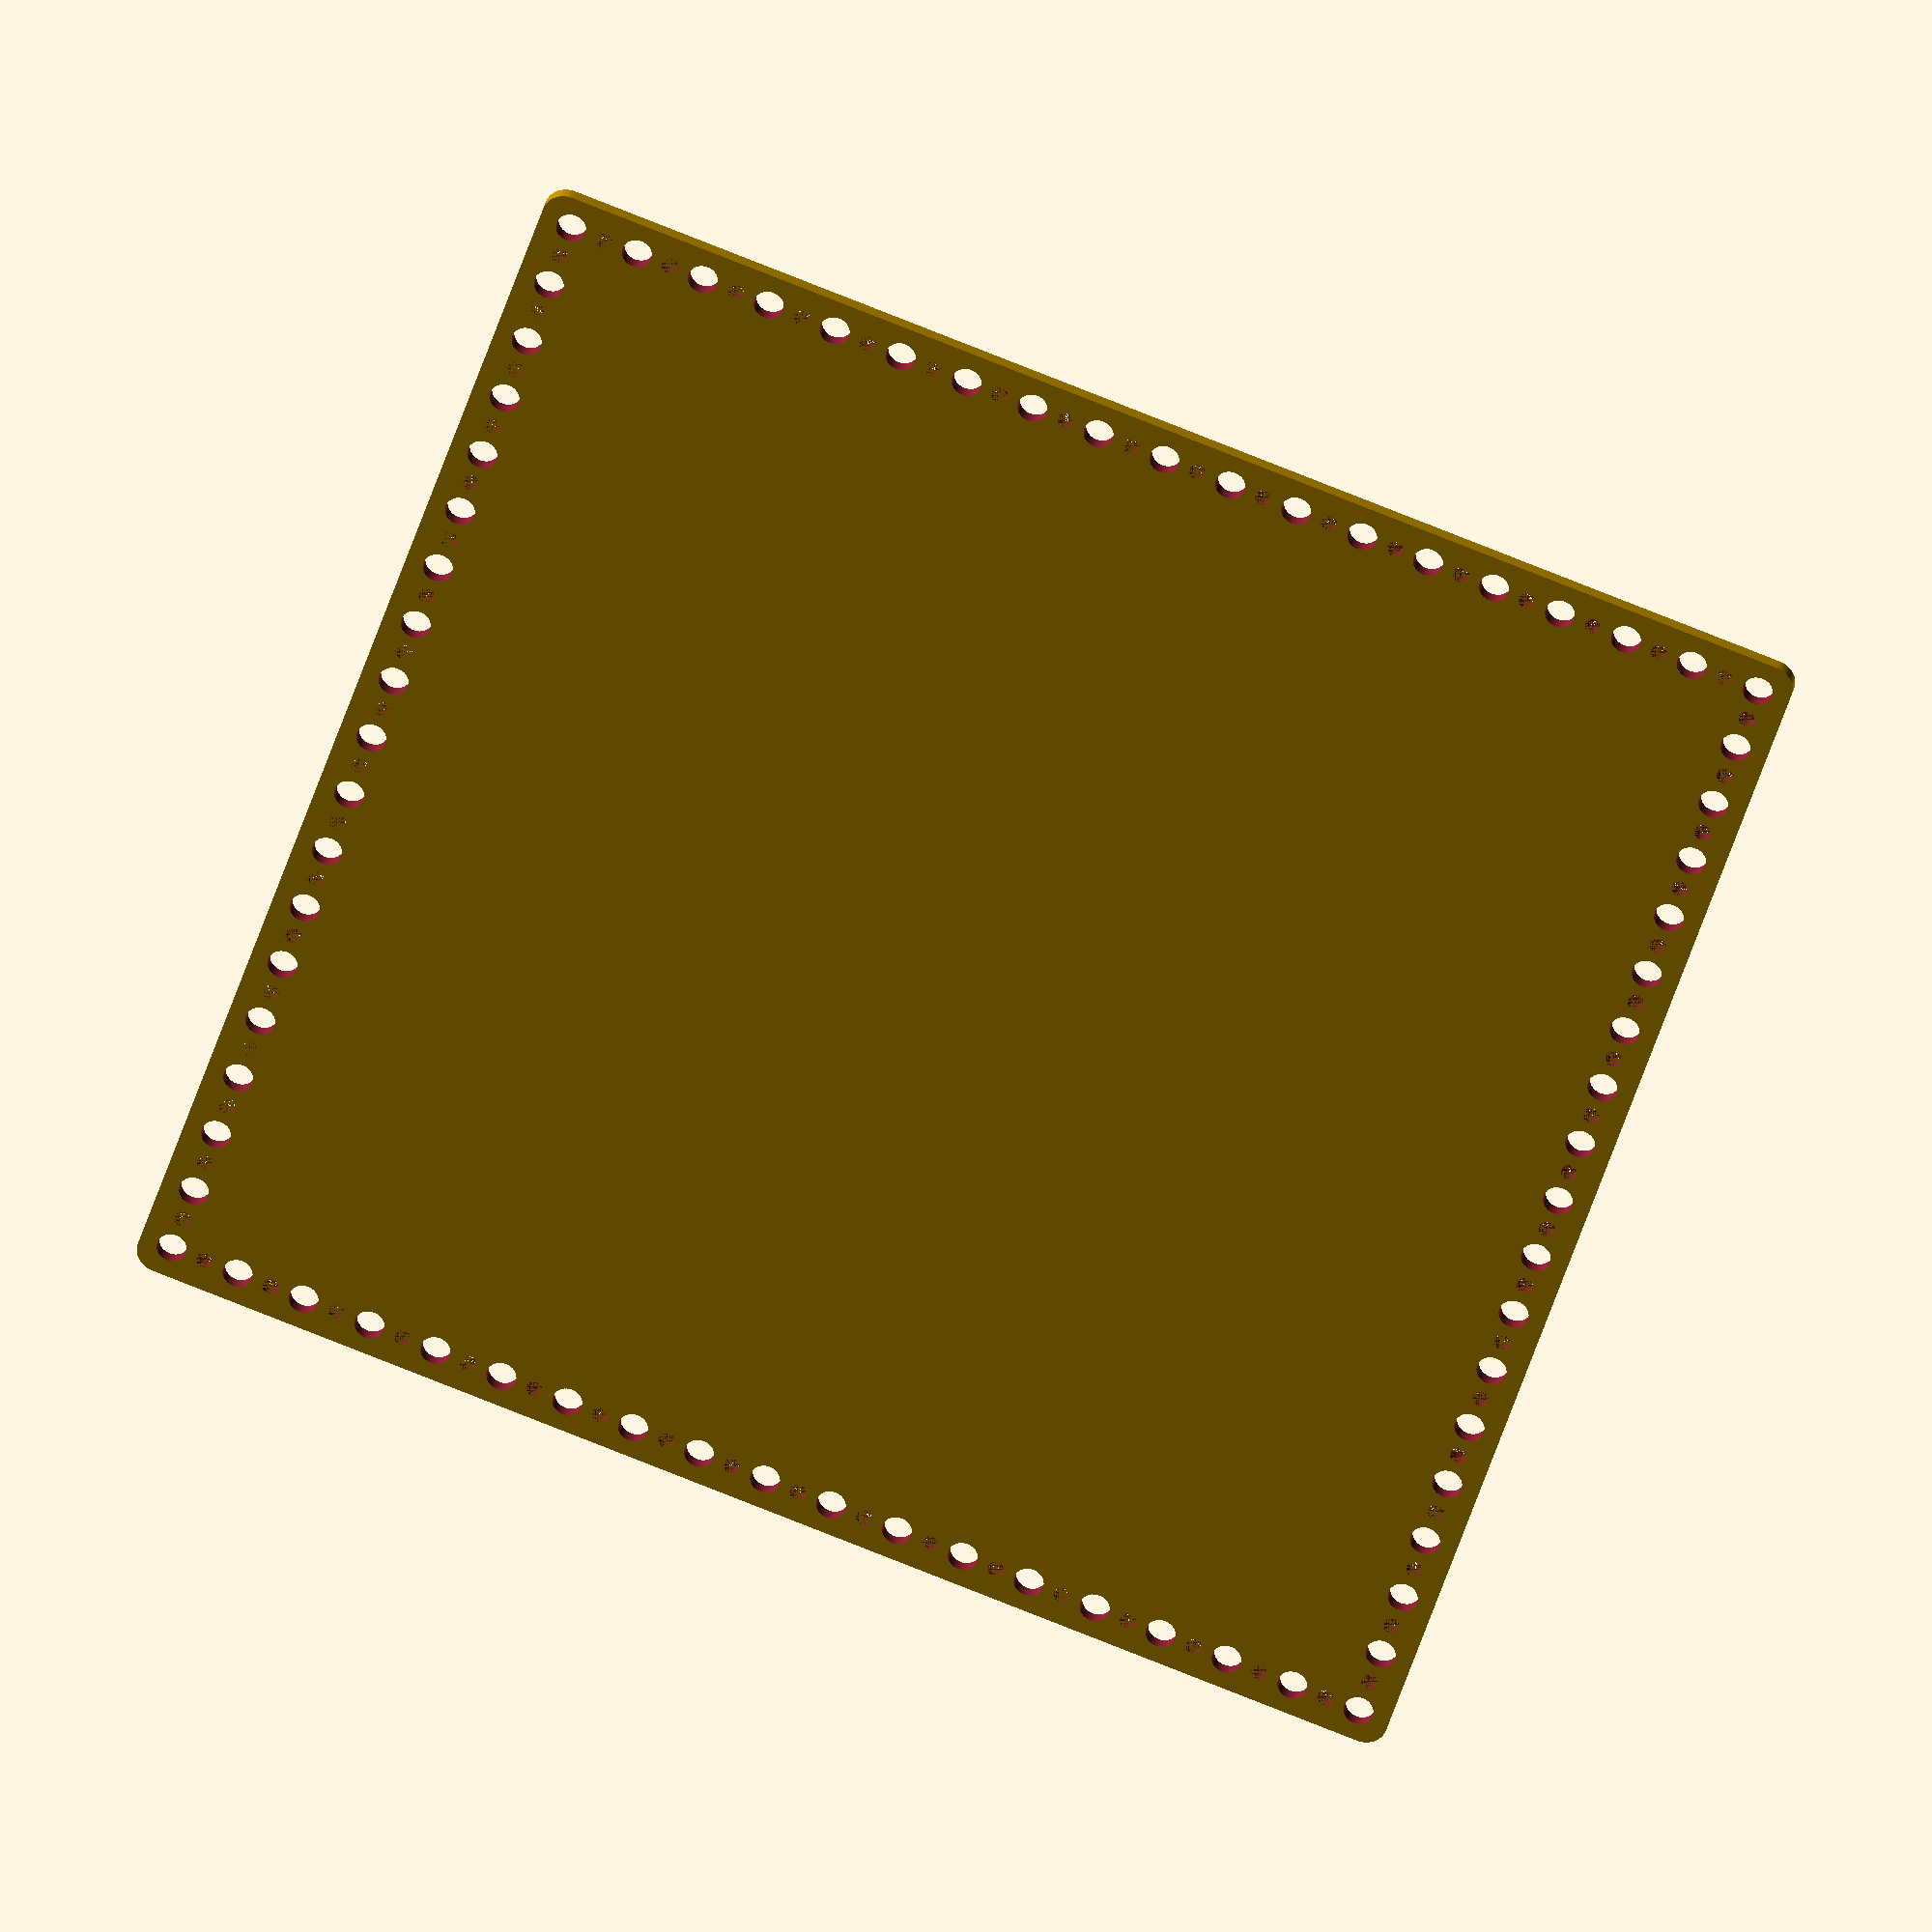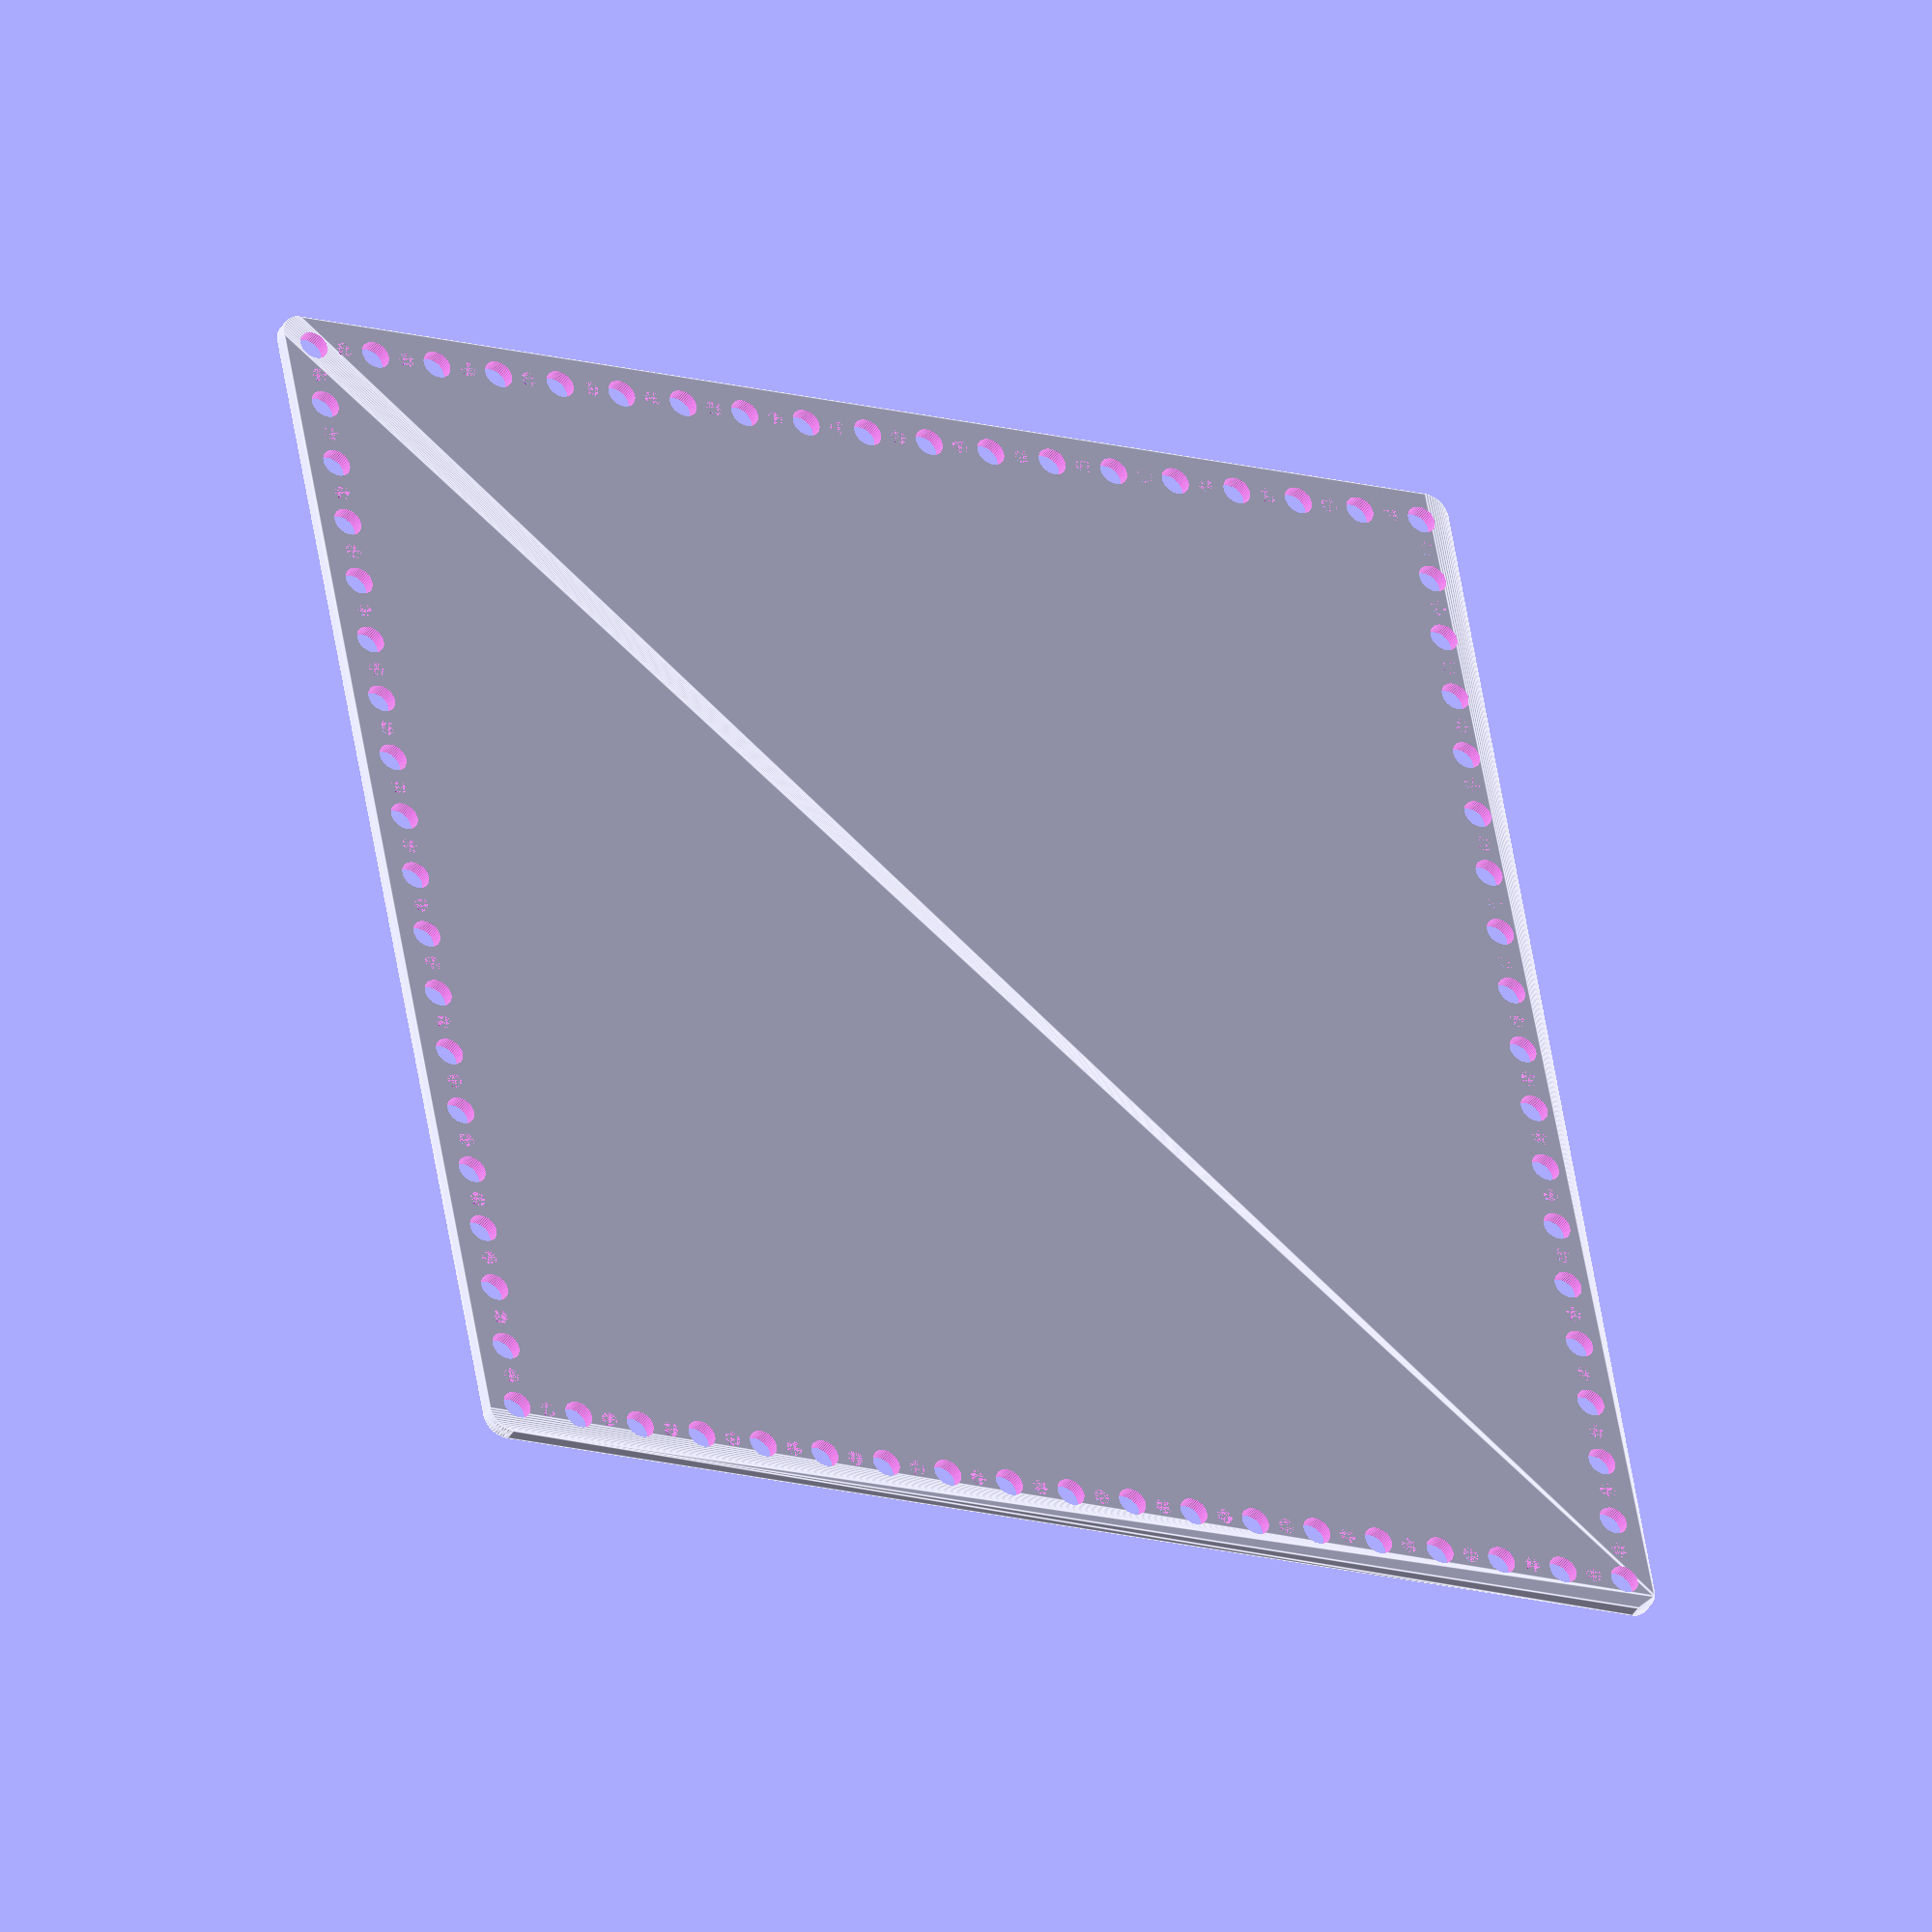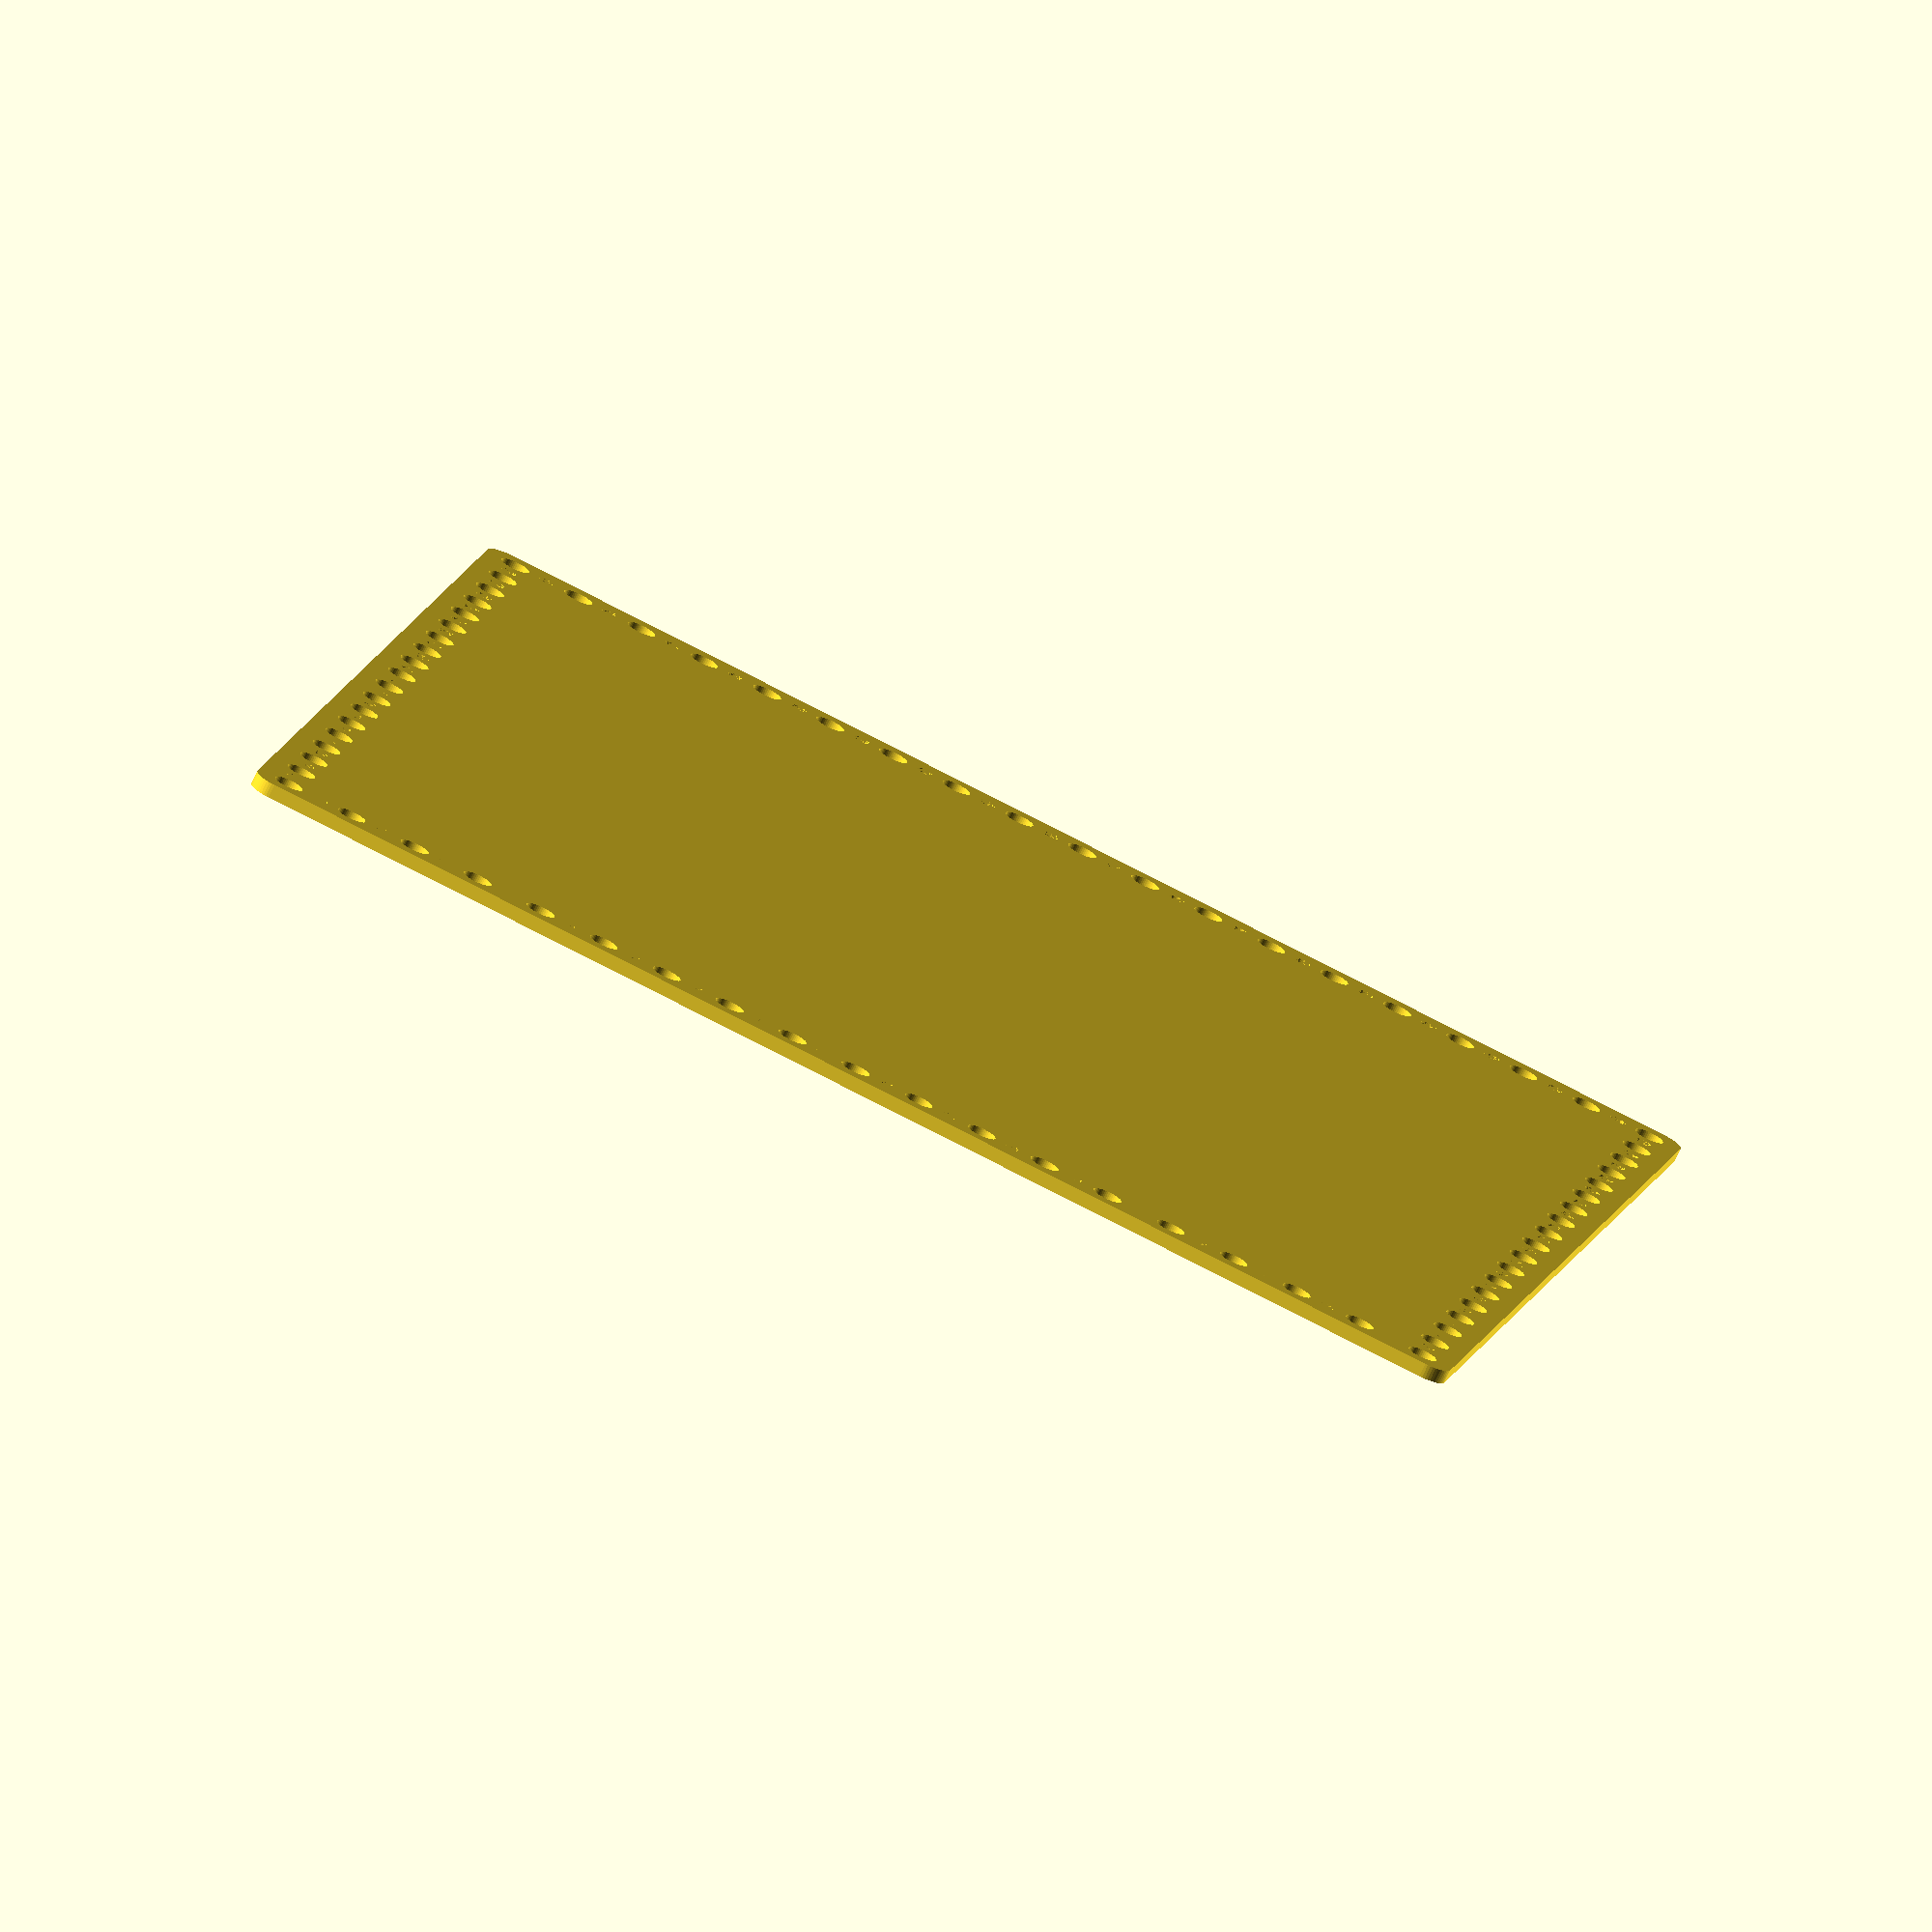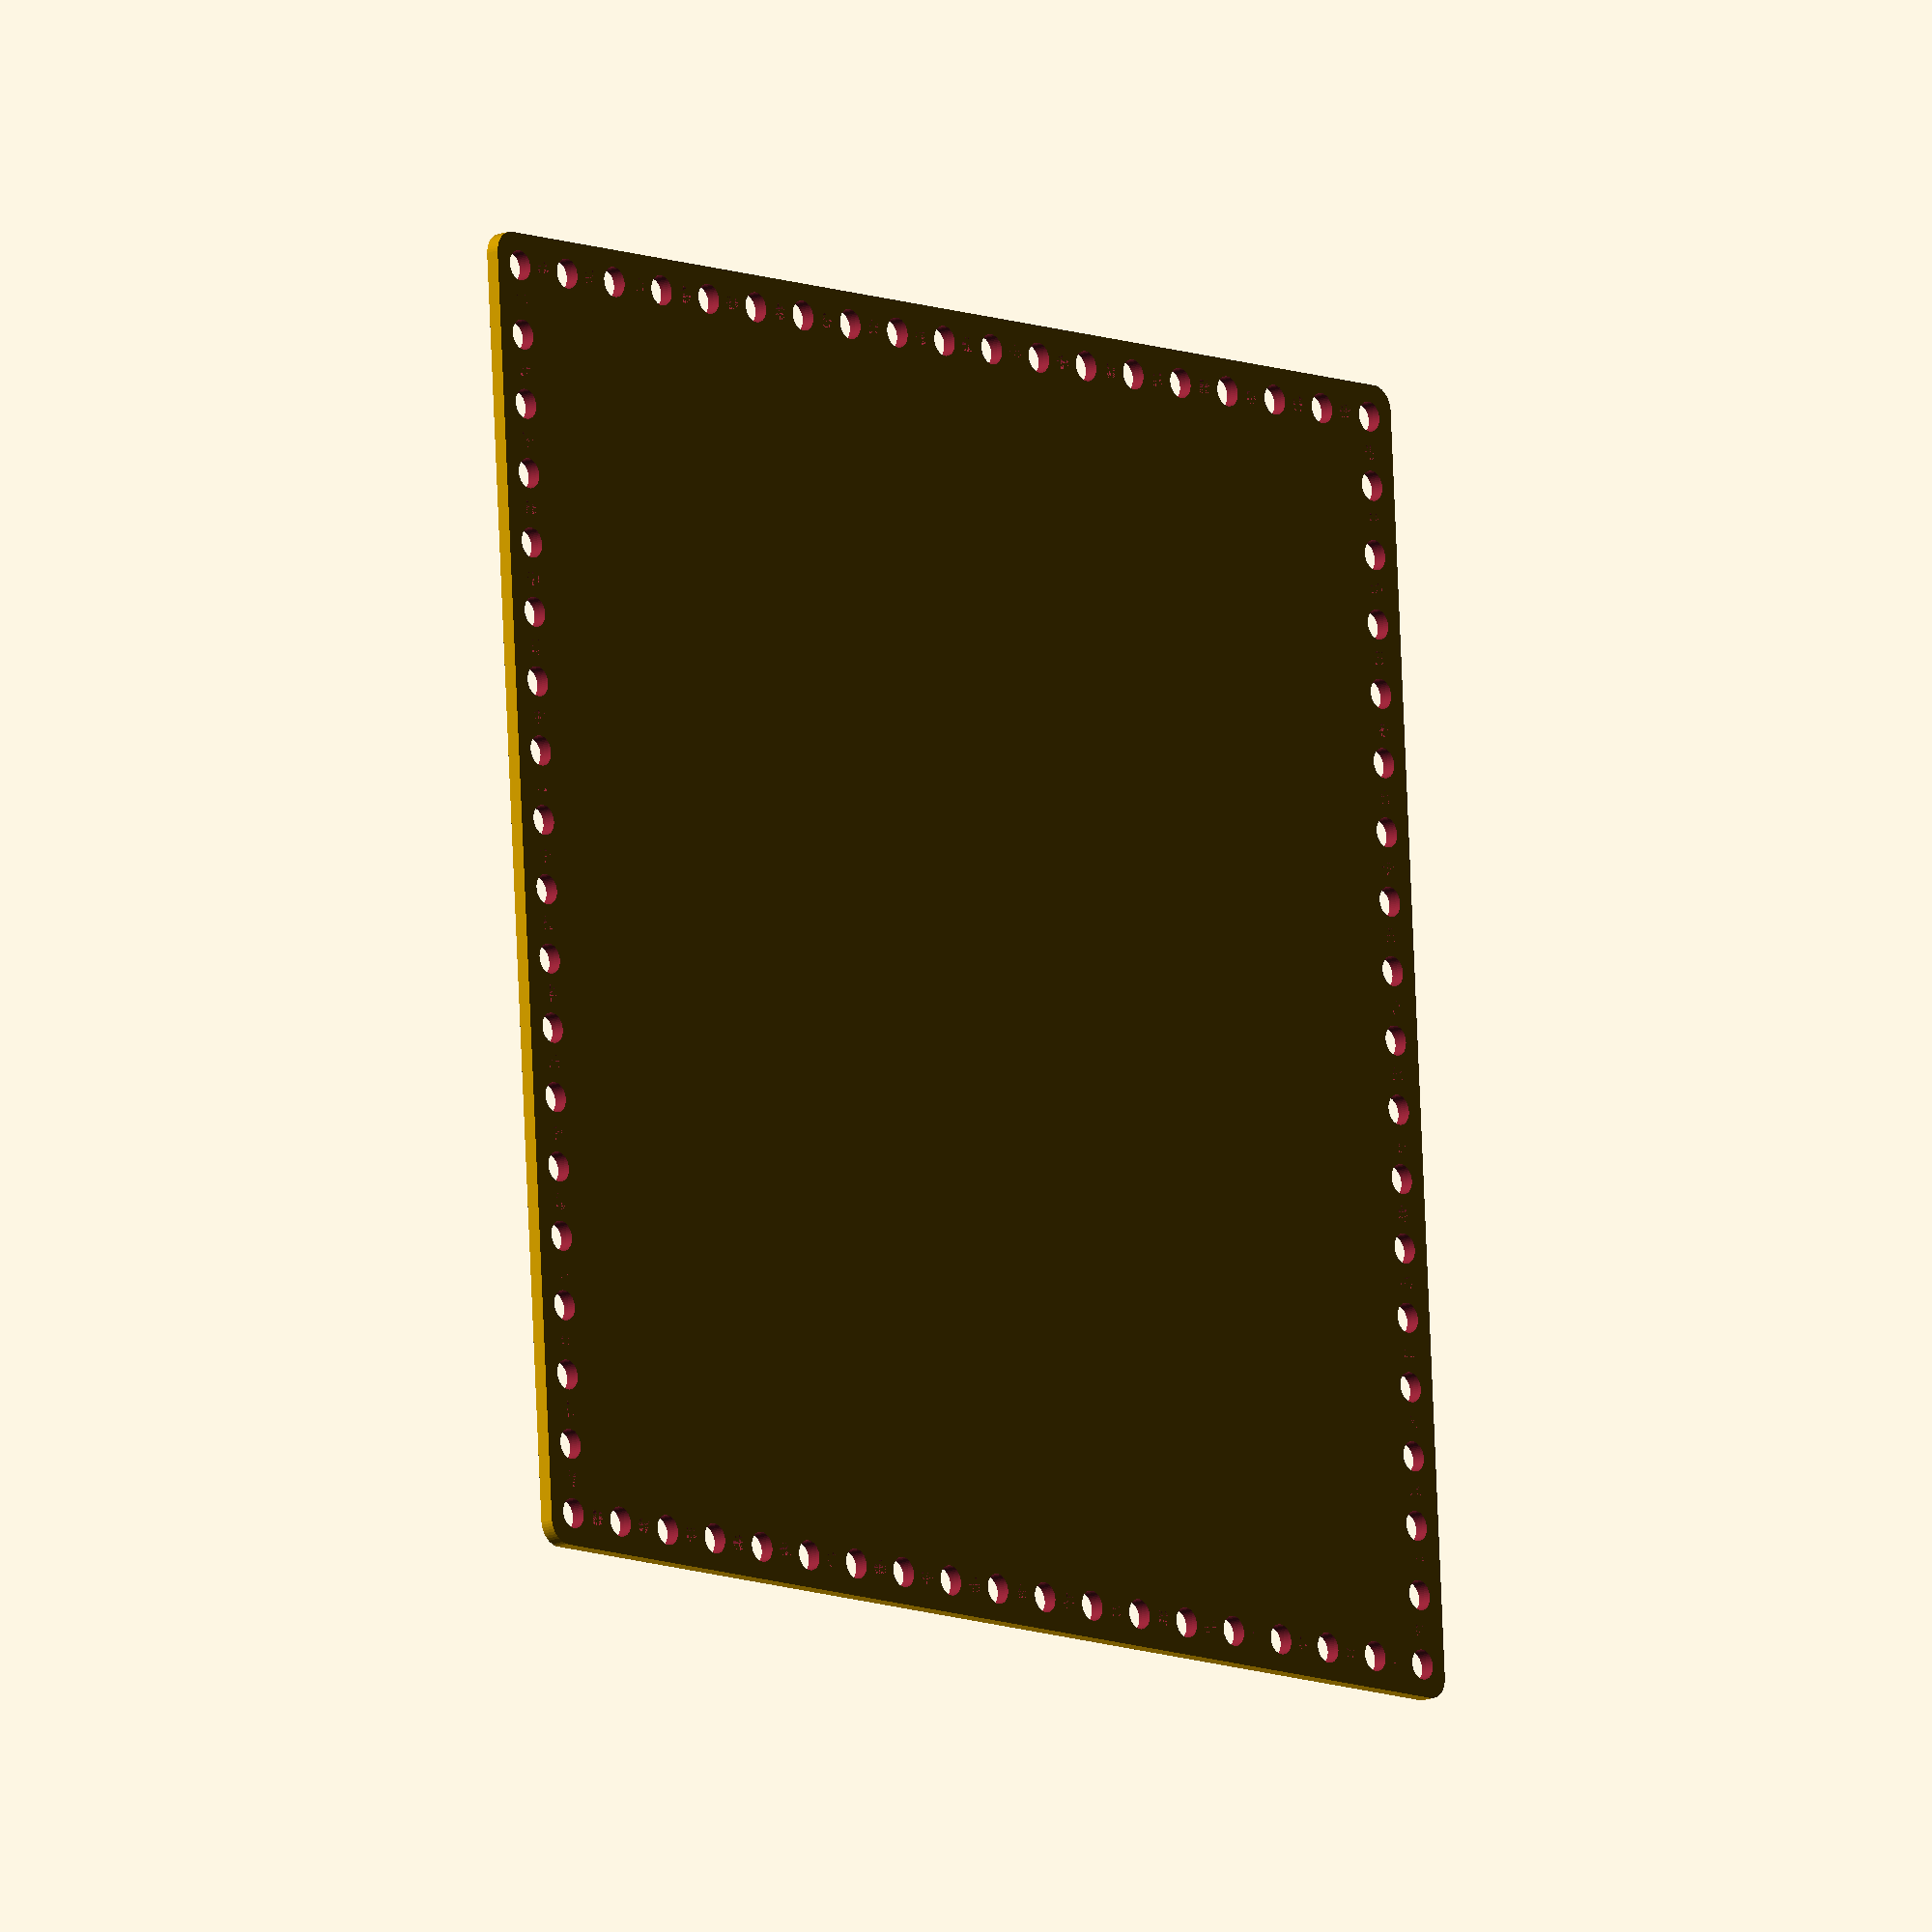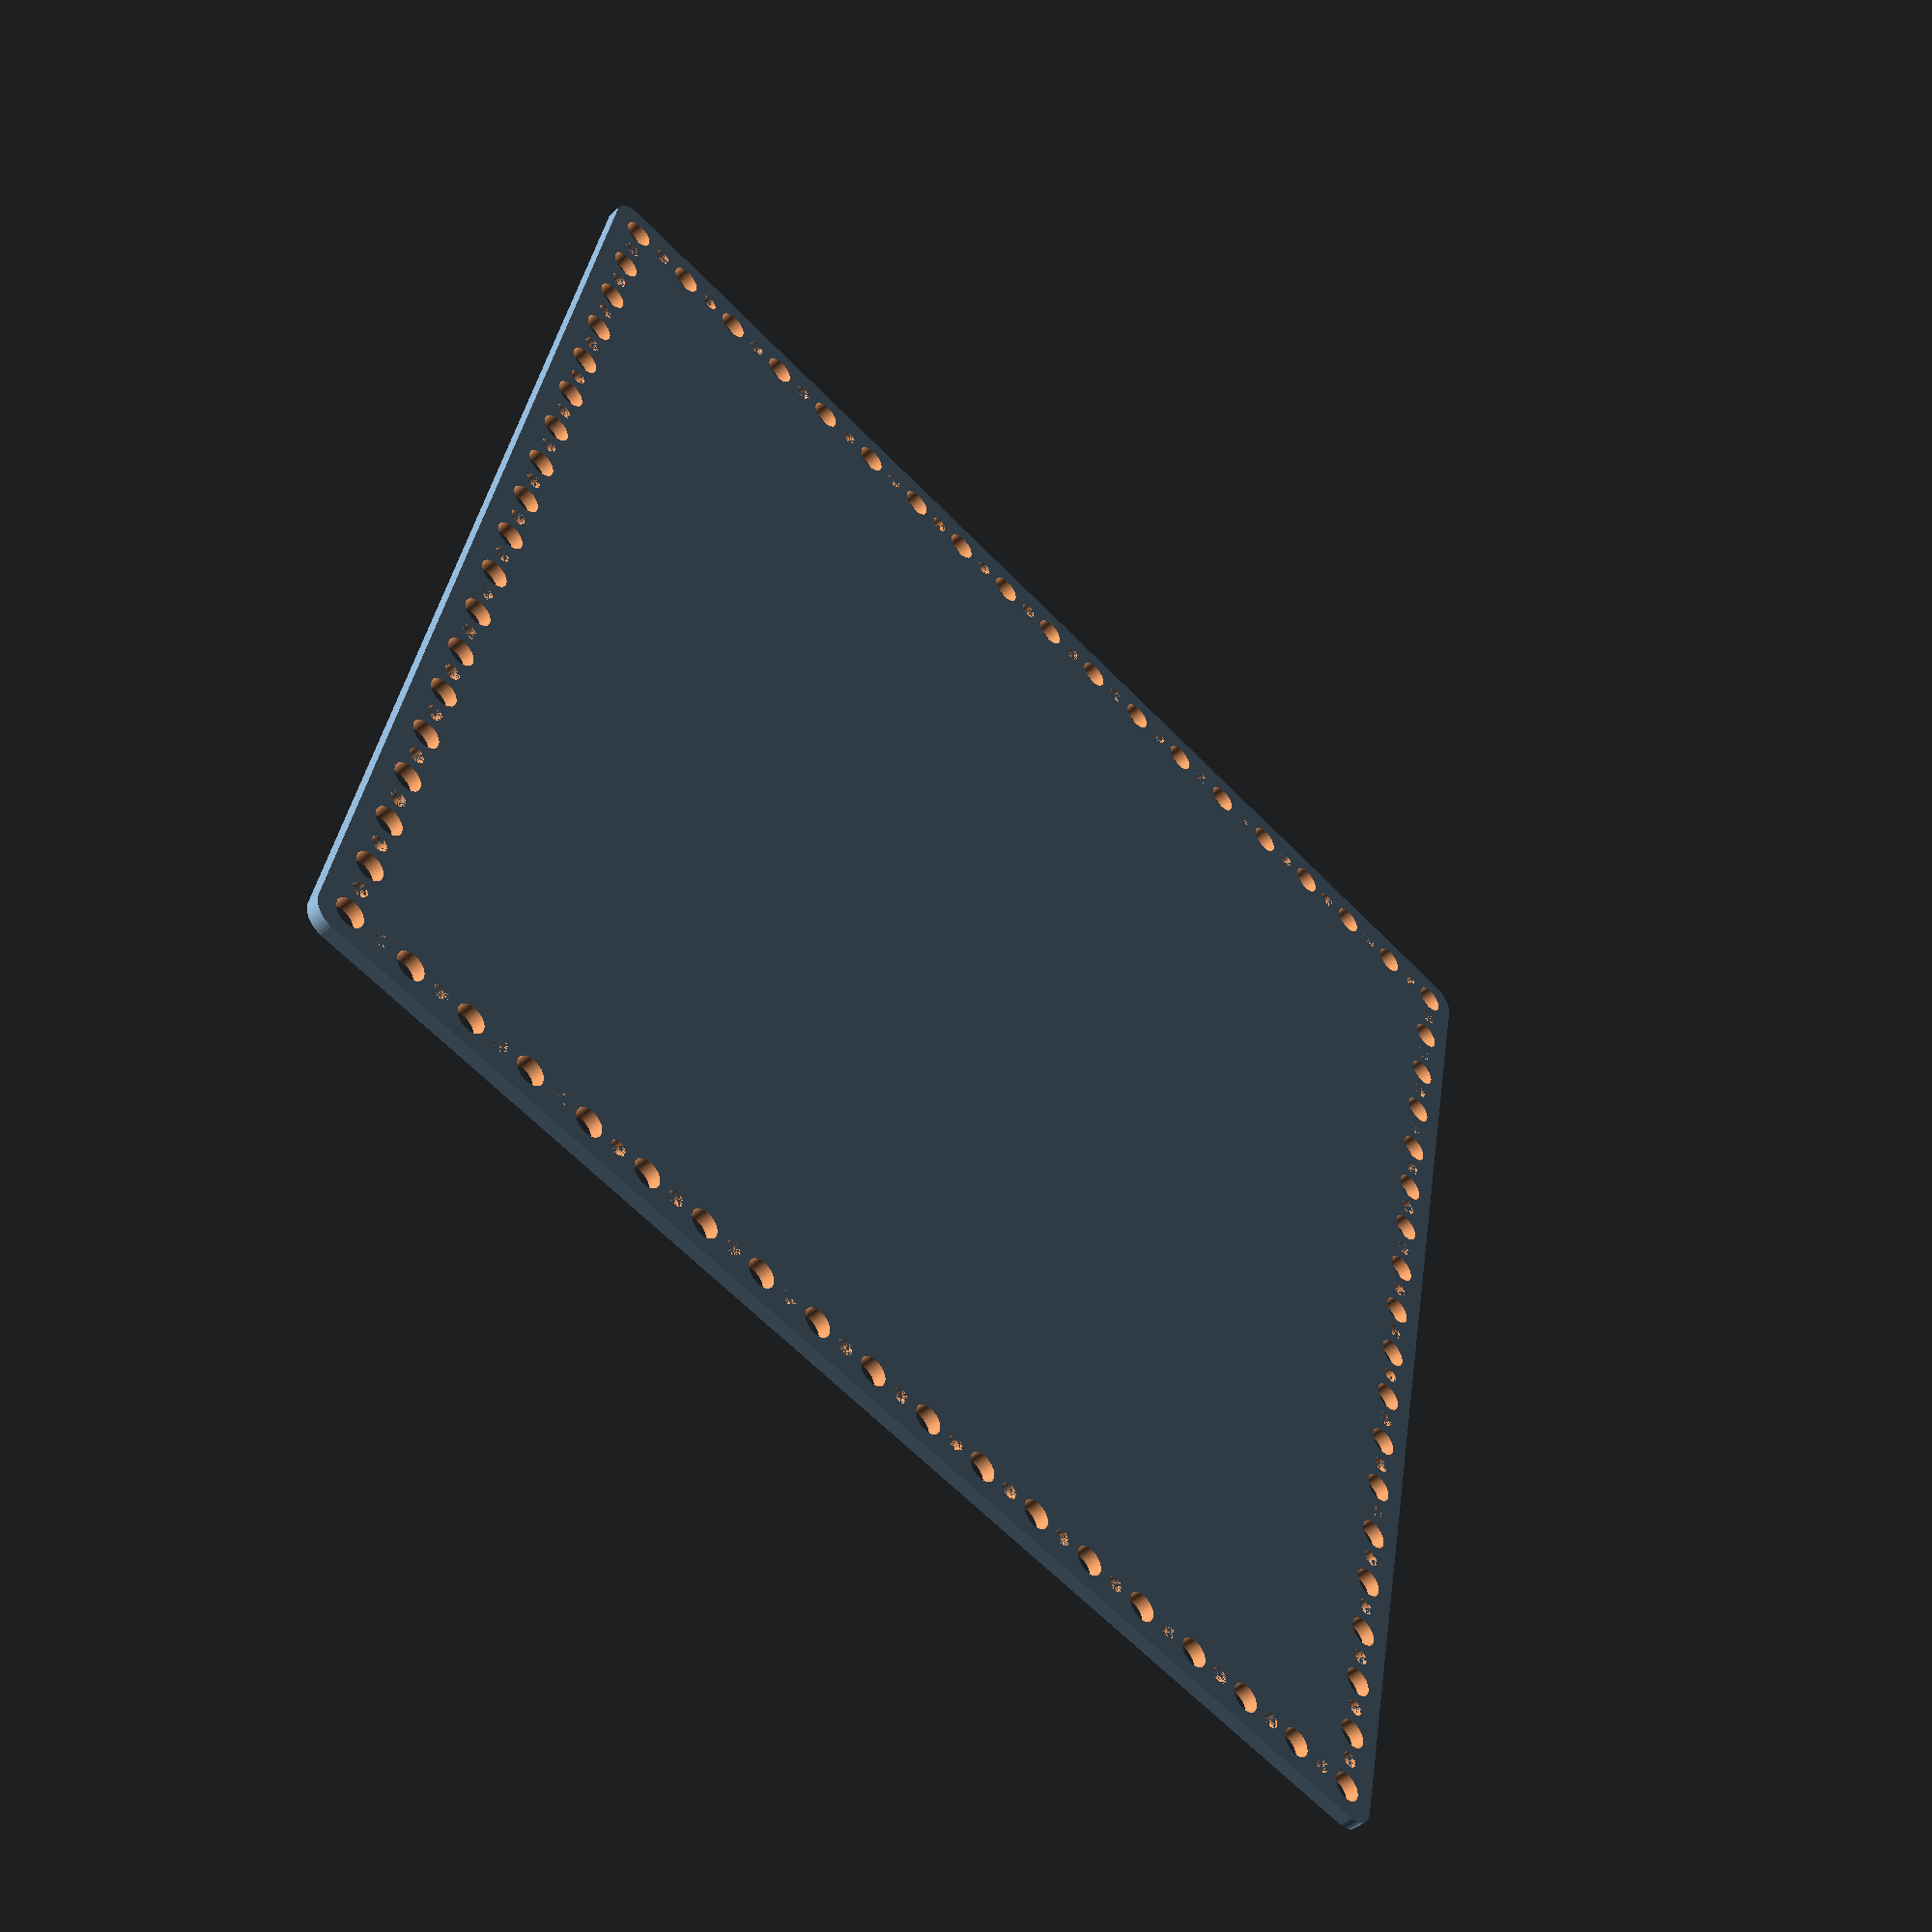
<openscad>
$fn = 50;


difference() {
	union() {
		hull() {
			translate(v = [-137.0000000000, 137.0000000000, 0]) {
				cylinder(h = 3, r = 5);
			}
			translate(v = [137.0000000000, 137.0000000000, 0]) {
				cylinder(h = 3, r = 5);
			}
			translate(v = [-137.0000000000, -137.0000000000, 0]) {
				cylinder(h = 3, r = 5);
			}
			translate(v = [137.0000000000, -137.0000000000, 0]) {
				cylinder(h = 3, r = 5);
			}
		}
	}
	union() {
		translate(v = [-135.0000000000, -135.0000000000, -100.0000000000]) {
			cylinder(h = 200, r = 3.2500000000);
		}
		translate(v = [-135.0000000000, -120.0000000000, -100.0000000000]) {
			cylinder(h = 200, r = 3.2500000000);
		}
		translate(v = [-135.0000000000, -105.0000000000, -100.0000000000]) {
			cylinder(h = 200, r = 3.2500000000);
		}
		translate(v = [-135.0000000000, -90.0000000000, -100.0000000000]) {
			cylinder(h = 200, r = 3.2500000000);
		}
		translate(v = [-135.0000000000, -75.0000000000, -100.0000000000]) {
			cylinder(h = 200, r = 3.2500000000);
		}
		translate(v = [-135.0000000000, -60.0000000000, -100.0000000000]) {
			cylinder(h = 200, r = 3.2500000000);
		}
		translate(v = [-135.0000000000, -45.0000000000, -100.0000000000]) {
			cylinder(h = 200, r = 3.2500000000);
		}
		translate(v = [-135.0000000000, -30.0000000000, -100.0000000000]) {
			cylinder(h = 200, r = 3.2500000000);
		}
		translate(v = [-135.0000000000, -15.0000000000, -100.0000000000]) {
			cylinder(h = 200, r = 3.2500000000);
		}
		translate(v = [-135.0000000000, 0.0000000000, -100.0000000000]) {
			cylinder(h = 200, r = 3.2500000000);
		}
		translate(v = [-135.0000000000, 15.0000000000, -100.0000000000]) {
			cylinder(h = 200, r = 3.2500000000);
		}
		translate(v = [-135.0000000000, 30.0000000000, -100.0000000000]) {
			cylinder(h = 200, r = 3.2500000000);
		}
		translate(v = [-135.0000000000, 45.0000000000, -100.0000000000]) {
			cylinder(h = 200, r = 3.2500000000);
		}
		translate(v = [-135.0000000000, 60.0000000000, -100.0000000000]) {
			cylinder(h = 200, r = 3.2500000000);
		}
		translate(v = [-135.0000000000, 75.0000000000, -100.0000000000]) {
			cylinder(h = 200, r = 3.2500000000);
		}
		translate(v = [-135.0000000000, 90.0000000000, -100.0000000000]) {
			cylinder(h = 200, r = 3.2500000000);
		}
		translate(v = [-135.0000000000, 105.0000000000, -100.0000000000]) {
			cylinder(h = 200, r = 3.2500000000);
		}
		translate(v = [-135.0000000000, 120.0000000000, -100.0000000000]) {
			cylinder(h = 200, r = 3.2500000000);
		}
		translate(v = [-135.0000000000, 135.0000000000, -100.0000000000]) {
			cylinder(h = 200, r = 3.2500000000);
		}
		translate(v = [-120.0000000000, -135.0000000000, -100.0000000000]) {
			cylinder(h = 200, r = 3.2500000000);
		}
		translate(v = [-120.0000000000, 135.0000000000, -100.0000000000]) {
			cylinder(h = 200, r = 3.2500000000);
		}
		translate(v = [-105.0000000000, -135.0000000000, -100.0000000000]) {
			cylinder(h = 200, r = 3.2500000000);
		}
		translate(v = [-105.0000000000, 135.0000000000, -100.0000000000]) {
			cylinder(h = 200, r = 3.2500000000);
		}
		translate(v = [-90.0000000000, -135.0000000000, -100.0000000000]) {
			cylinder(h = 200, r = 3.2500000000);
		}
		translate(v = [-90.0000000000, 135.0000000000, -100.0000000000]) {
			cylinder(h = 200, r = 3.2500000000);
		}
		translate(v = [-75.0000000000, -135.0000000000, -100.0000000000]) {
			cylinder(h = 200, r = 3.2500000000);
		}
		translate(v = [-75.0000000000, 135.0000000000, -100.0000000000]) {
			cylinder(h = 200, r = 3.2500000000);
		}
		translate(v = [-60.0000000000, -135.0000000000, -100.0000000000]) {
			cylinder(h = 200, r = 3.2500000000);
		}
		translate(v = [-60.0000000000, 135.0000000000, -100.0000000000]) {
			cylinder(h = 200, r = 3.2500000000);
		}
		translate(v = [-45.0000000000, -135.0000000000, -100.0000000000]) {
			cylinder(h = 200, r = 3.2500000000);
		}
		translate(v = [-45.0000000000, 135.0000000000, -100.0000000000]) {
			cylinder(h = 200, r = 3.2500000000);
		}
		translate(v = [-30.0000000000, -135.0000000000, -100.0000000000]) {
			cylinder(h = 200, r = 3.2500000000);
		}
		translate(v = [-30.0000000000, 135.0000000000, -100.0000000000]) {
			cylinder(h = 200, r = 3.2500000000);
		}
		translate(v = [-15.0000000000, -135.0000000000, -100.0000000000]) {
			cylinder(h = 200, r = 3.2500000000);
		}
		translate(v = [-15.0000000000, 135.0000000000, -100.0000000000]) {
			cylinder(h = 200, r = 3.2500000000);
		}
		translate(v = [0.0000000000, -135.0000000000, -100.0000000000]) {
			cylinder(h = 200, r = 3.2500000000);
		}
		translate(v = [0.0000000000, 135.0000000000, -100.0000000000]) {
			cylinder(h = 200, r = 3.2500000000);
		}
		translate(v = [15.0000000000, -135.0000000000, -100.0000000000]) {
			cylinder(h = 200, r = 3.2500000000);
		}
		translate(v = [15.0000000000, 135.0000000000, -100.0000000000]) {
			cylinder(h = 200, r = 3.2500000000);
		}
		translate(v = [30.0000000000, -135.0000000000, -100.0000000000]) {
			cylinder(h = 200, r = 3.2500000000);
		}
		translate(v = [30.0000000000, 135.0000000000, -100.0000000000]) {
			cylinder(h = 200, r = 3.2500000000);
		}
		translate(v = [45.0000000000, -135.0000000000, -100.0000000000]) {
			cylinder(h = 200, r = 3.2500000000);
		}
		translate(v = [45.0000000000, 135.0000000000, -100.0000000000]) {
			cylinder(h = 200, r = 3.2500000000);
		}
		translate(v = [60.0000000000, -135.0000000000, -100.0000000000]) {
			cylinder(h = 200, r = 3.2500000000);
		}
		translate(v = [60.0000000000, 135.0000000000, -100.0000000000]) {
			cylinder(h = 200, r = 3.2500000000);
		}
		translate(v = [75.0000000000, -135.0000000000, -100.0000000000]) {
			cylinder(h = 200, r = 3.2500000000);
		}
		translate(v = [75.0000000000, 135.0000000000, -100.0000000000]) {
			cylinder(h = 200, r = 3.2500000000);
		}
		translate(v = [90.0000000000, -135.0000000000, -100.0000000000]) {
			cylinder(h = 200, r = 3.2500000000);
		}
		translate(v = [90.0000000000, 135.0000000000, -100.0000000000]) {
			cylinder(h = 200, r = 3.2500000000);
		}
		translate(v = [105.0000000000, -135.0000000000, -100.0000000000]) {
			cylinder(h = 200, r = 3.2500000000);
		}
		translate(v = [105.0000000000, 135.0000000000, -100.0000000000]) {
			cylinder(h = 200, r = 3.2500000000);
		}
		translate(v = [120.0000000000, -135.0000000000, -100.0000000000]) {
			cylinder(h = 200, r = 3.2500000000);
		}
		translate(v = [120.0000000000, 135.0000000000, -100.0000000000]) {
			cylinder(h = 200, r = 3.2500000000);
		}
		translate(v = [135.0000000000, -135.0000000000, -100.0000000000]) {
			cylinder(h = 200, r = 3.2500000000);
		}
		translate(v = [135.0000000000, -120.0000000000, -100.0000000000]) {
			cylinder(h = 200, r = 3.2500000000);
		}
		translate(v = [135.0000000000, -105.0000000000, -100.0000000000]) {
			cylinder(h = 200, r = 3.2500000000);
		}
		translate(v = [135.0000000000, -90.0000000000, -100.0000000000]) {
			cylinder(h = 200, r = 3.2500000000);
		}
		translate(v = [135.0000000000, -75.0000000000, -100.0000000000]) {
			cylinder(h = 200, r = 3.2500000000);
		}
		translate(v = [135.0000000000, -60.0000000000, -100.0000000000]) {
			cylinder(h = 200, r = 3.2500000000);
		}
		translate(v = [135.0000000000, -45.0000000000, -100.0000000000]) {
			cylinder(h = 200, r = 3.2500000000);
		}
		translate(v = [135.0000000000, -30.0000000000, -100.0000000000]) {
			cylinder(h = 200, r = 3.2500000000);
		}
		translate(v = [135.0000000000, -15.0000000000, -100.0000000000]) {
			cylinder(h = 200, r = 3.2500000000);
		}
		translate(v = [135.0000000000, 0.0000000000, -100.0000000000]) {
			cylinder(h = 200, r = 3.2500000000);
		}
		translate(v = [135.0000000000, 15.0000000000, -100.0000000000]) {
			cylinder(h = 200, r = 3.2500000000);
		}
		translate(v = [135.0000000000, 30.0000000000, -100.0000000000]) {
			cylinder(h = 200, r = 3.2500000000);
		}
		translate(v = [135.0000000000, 45.0000000000, -100.0000000000]) {
			cylinder(h = 200, r = 3.2500000000);
		}
		translate(v = [135.0000000000, 60.0000000000, -100.0000000000]) {
			cylinder(h = 200, r = 3.2500000000);
		}
		translate(v = [135.0000000000, 75.0000000000, -100.0000000000]) {
			cylinder(h = 200, r = 3.2500000000);
		}
		translate(v = [135.0000000000, 90.0000000000, -100.0000000000]) {
			cylinder(h = 200, r = 3.2500000000);
		}
		translate(v = [135.0000000000, 105.0000000000, -100.0000000000]) {
			cylinder(h = 200, r = 3.2500000000);
		}
		translate(v = [135.0000000000, 120.0000000000, -100.0000000000]) {
			cylinder(h = 200, r = 3.2500000000);
		}
		translate(v = [135.0000000000, 135.0000000000, -100.0000000000]) {
			cylinder(h = 200, r = 3.2500000000);
		}
		translate(v = [-135.0000000000, -135.0000000000, 0]) {
			cylinder(h = 3, r = 1.8000000000);
		}
		translate(v = [-135.0000000000, -127.5000000000, 0]) {
			cylinder(h = 3, r = 1.8000000000);
		}
		translate(v = [-135.0000000000, -120.0000000000, 0]) {
			cylinder(h = 3, r = 1.8000000000);
		}
		translate(v = [-135.0000000000, -112.5000000000, 0]) {
			cylinder(h = 3, r = 1.8000000000);
		}
		translate(v = [-135.0000000000, -105.0000000000, 0]) {
			cylinder(h = 3, r = 1.8000000000);
		}
		translate(v = [-135.0000000000, -97.5000000000, 0]) {
			cylinder(h = 3, r = 1.8000000000);
		}
		translate(v = [-135.0000000000, -90.0000000000, 0]) {
			cylinder(h = 3, r = 1.8000000000);
		}
		translate(v = [-135.0000000000, -82.5000000000, 0]) {
			cylinder(h = 3, r = 1.8000000000);
		}
		translate(v = [-135.0000000000, -75.0000000000, 0]) {
			cylinder(h = 3, r = 1.8000000000);
		}
		translate(v = [-135.0000000000, -67.5000000000, 0]) {
			cylinder(h = 3, r = 1.8000000000);
		}
		translate(v = [-135.0000000000, -60.0000000000, 0]) {
			cylinder(h = 3, r = 1.8000000000);
		}
		translate(v = [-135.0000000000, -52.5000000000, 0]) {
			cylinder(h = 3, r = 1.8000000000);
		}
		translate(v = [-135.0000000000, -45.0000000000, 0]) {
			cylinder(h = 3, r = 1.8000000000);
		}
		translate(v = [-135.0000000000, -37.5000000000, 0]) {
			cylinder(h = 3, r = 1.8000000000);
		}
		translate(v = [-135.0000000000, -30.0000000000, 0]) {
			cylinder(h = 3, r = 1.8000000000);
		}
		translate(v = [-135.0000000000, -22.5000000000, 0]) {
			cylinder(h = 3, r = 1.8000000000);
		}
		translate(v = [-135.0000000000, -15.0000000000, 0]) {
			cylinder(h = 3, r = 1.8000000000);
		}
		translate(v = [-135.0000000000, -7.5000000000, 0]) {
			cylinder(h = 3, r = 1.8000000000);
		}
		translate(v = [-135.0000000000, 0.0000000000, 0]) {
			cylinder(h = 3, r = 1.8000000000);
		}
		translate(v = [-135.0000000000, 7.5000000000, 0]) {
			cylinder(h = 3, r = 1.8000000000);
		}
		translate(v = [-135.0000000000, 15.0000000000, 0]) {
			cylinder(h = 3, r = 1.8000000000);
		}
		translate(v = [-135.0000000000, 22.5000000000, 0]) {
			cylinder(h = 3, r = 1.8000000000);
		}
		translate(v = [-135.0000000000, 30.0000000000, 0]) {
			cylinder(h = 3, r = 1.8000000000);
		}
		translate(v = [-135.0000000000, 37.5000000000, 0]) {
			cylinder(h = 3, r = 1.8000000000);
		}
		translate(v = [-135.0000000000, 45.0000000000, 0]) {
			cylinder(h = 3, r = 1.8000000000);
		}
		translate(v = [-135.0000000000, 52.5000000000, 0]) {
			cylinder(h = 3, r = 1.8000000000);
		}
		translate(v = [-135.0000000000, 60.0000000000, 0]) {
			cylinder(h = 3, r = 1.8000000000);
		}
		translate(v = [-135.0000000000, 67.5000000000, 0]) {
			cylinder(h = 3, r = 1.8000000000);
		}
		translate(v = [-135.0000000000, 75.0000000000, 0]) {
			cylinder(h = 3, r = 1.8000000000);
		}
		translate(v = [-135.0000000000, 82.5000000000, 0]) {
			cylinder(h = 3, r = 1.8000000000);
		}
		translate(v = [-135.0000000000, 90.0000000000, 0]) {
			cylinder(h = 3, r = 1.8000000000);
		}
		translate(v = [-135.0000000000, 97.5000000000, 0]) {
			cylinder(h = 3, r = 1.8000000000);
		}
		translate(v = [-135.0000000000, 105.0000000000, 0]) {
			cylinder(h = 3, r = 1.8000000000);
		}
		translate(v = [-135.0000000000, 112.5000000000, 0]) {
			cylinder(h = 3, r = 1.8000000000);
		}
		translate(v = [-135.0000000000, 120.0000000000, 0]) {
			cylinder(h = 3, r = 1.8000000000);
		}
		translate(v = [-135.0000000000, 127.5000000000, 0]) {
			cylinder(h = 3, r = 1.8000000000);
		}
		translate(v = [-135.0000000000, 135.0000000000, 0]) {
			cylinder(h = 3, r = 1.8000000000);
		}
		translate(v = [-127.5000000000, -135.0000000000, 0]) {
			cylinder(h = 3, r = 1.8000000000);
		}
		translate(v = [-127.5000000000, 135.0000000000, 0]) {
			cylinder(h = 3, r = 1.8000000000);
		}
		translate(v = [-120.0000000000, -135.0000000000, 0]) {
			cylinder(h = 3, r = 1.8000000000);
		}
		translate(v = [-120.0000000000, 135.0000000000, 0]) {
			cylinder(h = 3, r = 1.8000000000);
		}
		translate(v = [-112.5000000000, -135.0000000000, 0]) {
			cylinder(h = 3, r = 1.8000000000);
		}
		translate(v = [-112.5000000000, 135.0000000000, 0]) {
			cylinder(h = 3, r = 1.8000000000);
		}
		translate(v = [-105.0000000000, -135.0000000000, 0]) {
			cylinder(h = 3, r = 1.8000000000);
		}
		translate(v = [-105.0000000000, 135.0000000000, 0]) {
			cylinder(h = 3, r = 1.8000000000);
		}
		translate(v = [-97.5000000000, -135.0000000000, 0]) {
			cylinder(h = 3, r = 1.8000000000);
		}
		translate(v = [-97.5000000000, 135.0000000000, 0]) {
			cylinder(h = 3, r = 1.8000000000);
		}
		translate(v = [-90.0000000000, -135.0000000000, 0]) {
			cylinder(h = 3, r = 1.8000000000);
		}
		translate(v = [-90.0000000000, 135.0000000000, 0]) {
			cylinder(h = 3, r = 1.8000000000);
		}
		translate(v = [-82.5000000000, -135.0000000000, 0]) {
			cylinder(h = 3, r = 1.8000000000);
		}
		translate(v = [-82.5000000000, 135.0000000000, 0]) {
			cylinder(h = 3, r = 1.8000000000);
		}
		translate(v = [-75.0000000000, -135.0000000000, 0]) {
			cylinder(h = 3, r = 1.8000000000);
		}
		translate(v = [-75.0000000000, 135.0000000000, 0]) {
			cylinder(h = 3, r = 1.8000000000);
		}
		translate(v = [-67.5000000000, -135.0000000000, 0]) {
			cylinder(h = 3, r = 1.8000000000);
		}
		translate(v = [-67.5000000000, 135.0000000000, 0]) {
			cylinder(h = 3, r = 1.8000000000);
		}
		translate(v = [-60.0000000000, -135.0000000000, 0]) {
			cylinder(h = 3, r = 1.8000000000);
		}
		translate(v = [-60.0000000000, 135.0000000000, 0]) {
			cylinder(h = 3, r = 1.8000000000);
		}
		translate(v = [-52.5000000000, -135.0000000000, 0]) {
			cylinder(h = 3, r = 1.8000000000);
		}
		translate(v = [-52.5000000000, 135.0000000000, 0]) {
			cylinder(h = 3, r = 1.8000000000);
		}
		translate(v = [-45.0000000000, -135.0000000000, 0]) {
			cylinder(h = 3, r = 1.8000000000);
		}
		translate(v = [-45.0000000000, 135.0000000000, 0]) {
			cylinder(h = 3, r = 1.8000000000);
		}
		translate(v = [-37.5000000000, -135.0000000000, 0]) {
			cylinder(h = 3, r = 1.8000000000);
		}
		translate(v = [-37.5000000000, 135.0000000000, 0]) {
			cylinder(h = 3, r = 1.8000000000);
		}
		translate(v = [-30.0000000000, -135.0000000000, 0]) {
			cylinder(h = 3, r = 1.8000000000);
		}
		translate(v = [-30.0000000000, 135.0000000000, 0]) {
			cylinder(h = 3, r = 1.8000000000);
		}
		translate(v = [-22.5000000000, -135.0000000000, 0]) {
			cylinder(h = 3, r = 1.8000000000);
		}
		translate(v = [-22.5000000000, 135.0000000000, 0]) {
			cylinder(h = 3, r = 1.8000000000);
		}
		translate(v = [-15.0000000000, -135.0000000000, 0]) {
			cylinder(h = 3, r = 1.8000000000);
		}
		translate(v = [-15.0000000000, 135.0000000000, 0]) {
			cylinder(h = 3, r = 1.8000000000);
		}
		translate(v = [-7.5000000000, -135.0000000000, 0]) {
			cylinder(h = 3, r = 1.8000000000);
		}
		translate(v = [-7.5000000000, 135.0000000000, 0]) {
			cylinder(h = 3, r = 1.8000000000);
		}
		translate(v = [0.0000000000, -135.0000000000, 0]) {
			cylinder(h = 3, r = 1.8000000000);
		}
		translate(v = [0.0000000000, 135.0000000000, 0]) {
			cylinder(h = 3, r = 1.8000000000);
		}
		translate(v = [7.5000000000, -135.0000000000, 0]) {
			cylinder(h = 3, r = 1.8000000000);
		}
		translate(v = [7.5000000000, 135.0000000000, 0]) {
			cylinder(h = 3, r = 1.8000000000);
		}
		translate(v = [15.0000000000, -135.0000000000, 0]) {
			cylinder(h = 3, r = 1.8000000000);
		}
		translate(v = [15.0000000000, 135.0000000000, 0]) {
			cylinder(h = 3, r = 1.8000000000);
		}
		translate(v = [22.5000000000, -135.0000000000, 0]) {
			cylinder(h = 3, r = 1.8000000000);
		}
		translate(v = [22.5000000000, 135.0000000000, 0]) {
			cylinder(h = 3, r = 1.8000000000);
		}
		translate(v = [30.0000000000, -135.0000000000, 0]) {
			cylinder(h = 3, r = 1.8000000000);
		}
		translate(v = [30.0000000000, 135.0000000000, 0]) {
			cylinder(h = 3, r = 1.8000000000);
		}
		translate(v = [37.5000000000, -135.0000000000, 0]) {
			cylinder(h = 3, r = 1.8000000000);
		}
		translate(v = [37.5000000000, 135.0000000000, 0]) {
			cylinder(h = 3, r = 1.8000000000);
		}
		translate(v = [45.0000000000, -135.0000000000, 0]) {
			cylinder(h = 3, r = 1.8000000000);
		}
		translate(v = [45.0000000000, 135.0000000000, 0]) {
			cylinder(h = 3, r = 1.8000000000);
		}
		translate(v = [52.5000000000, -135.0000000000, 0]) {
			cylinder(h = 3, r = 1.8000000000);
		}
		translate(v = [52.5000000000, 135.0000000000, 0]) {
			cylinder(h = 3, r = 1.8000000000);
		}
		translate(v = [60.0000000000, -135.0000000000, 0]) {
			cylinder(h = 3, r = 1.8000000000);
		}
		translate(v = [60.0000000000, 135.0000000000, 0]) {
			cylinder(h = 3, r = 1.8000000000);
		}
		translate(v = [67.5000000000, -135.0000000000, 0]) {
			cylinder(h = 3, r = 1.8000000000);
		}
		translate(v = [67.5000000000, 135.0000000000, 0]) {
			cylinder(h = 3, r = 1.8000000000);
		}
		translate(v = [75.0000000000, -135.0000000000, 0]) {
			cylinder(h = 3, r = 1.8000000000);
		}
		translate(v = [75.0000000000, 135.0000000000, 0]) {
			cylinder(h = 3, r = 1.8000000000);
		}
		translate(v = [82.5000000000, -135.0000000000, 0]) {
			cylinder(h = 3, r = 1.8000000000);
		}
		translate(v = [82.5000000000, 135.0000000000, 0]) {
			cylinder(h = 3, r = 1.8000000000);
		}
		translate(v = [90.0000000000, -135.0000000000, 0]) {
			cylinder(h = 3, r = 1.8000000000);
		}
		translate(v = [90.0000000000, 135.0000000000, 0]) {
			cylinder(h = 3, r = 1.8000000000);
		}
		translate(v = [97.5000000000, -135.0000000000, 0]) {
			cylinder(h = 3, r = 1.8000000000);
		}
		translate(v = [97.5000000000, 135.0000000000, 0]) {
			cylinder(h = 3, r = 1.8000000000);
		}
		translate(v = [105.0000000000, -135.0000000000, 0]) {
			cylinder(h = 3, r = 1.8000000000);
		}
		translate(v = [105.0000000000, 135.0000000000, 0]) {
			cylinder(h = 3, r = 1.8000000000);
		}
		translate(v = [112.5000000000, -135.0000000000, 0]) {
			cylinder(h = 3, r = 1.8000000000);
		}
		translate(v = [112.5000000000, 135.0000000000, 0]) {
			cylinder(h = 3, r = 1.8000000000);
		}
		translate(v = [120.0000000000, -135.0000000000, 0]) {
			cylinder(h = 3, r = 1.8000000000);
		}
		translate(v = [120.0000000000, 135.0000000000, 0]) {
			cylinder(h = 3, r = 1.8000000000);
		}
		translate(v = [127.5000000000, -135.0000000000, 0]) {
			cylinder(h = 3, r = 1.8000000000);
		}
		translate(v = [127.5000000000, 135.0000000000, 0]) {
			cylinder(h = 3, r = 1.8000000000);
		}
		translate(v = [135.0000000000, -135.0000000000, 0]) {
			cylinder(h = 3, r = 1.8000000000);
		}
		translate(v = [135.0000000000, -127.5000000000, 0]) {
			cylinder(h = 3, r = 1.8000000000);
		}
		translate(v = [135.0000000000, -120.0000000000, 0]) {
			cylinder(h = 3, r = 1.8000000000);
		}
		translate(v = [135.0000000000, -112.5000000000, 0]) {
			cylinder(h = 3, r = 1.8000000000);
		}
		translate(v = [135.0000000000, -105.0000000000, 0]) {
			cylinder(h = 3, r = 1.8000000000);
		}
		translate(v = [135.0000000000, -97.5000000000, 0]) {
			cylinder(h = 3, r = 1.8000000000);
		}
		translate(v = [135.0000000000, -90.0000000000, 0]) {
			cylinder(h = 3, r = 1.8000000000);
		}
		translate(v = [135.0000000000, -82.5000000000, 0]) {
			cylinder(h = 3, r = 1.8000000000);
		}
		translate(v = [135.0000000000, -75.0000000000, 0]) {
			cylinder(h = 3, r = 1.8000000000);
		}
		translate(v = [135.0000000000, -67.5000000000, 0]) {
			cylinder(h = 3, r = 1.8000000000);
		}
		translate(v = [135.0000000000, -60.0000000000, 0]) {
			cylinder(h = 3, r = 1.8000000000);
		}
		translate(v = [135.0000000000, -52.5000000000, 0]) {
			cylinder(h = 3, r = 1.8000000000);
		}
		translate(v = [135.0000000000, -45.0000000000, 0]) {
			cylinder(h = 3, r = 1.8000000000);
		}
		translate(v = [135.0000000000, -37.5000000000, 0]) {
			cylinder(h = 3, r = 1.8000000000);
		}
		translate(v = [135.0000000000, -30.0000000000, 0]) {
			cylinder(h = 3, r = 1.8000000000);
		}
		translate(v = [135.0000000000, -22.5000000000, 0]) {
			cylinder(h = 3, r = 1.8000000000);
		}
		translate(v = [135.0000000000, -15.0000000000, 0]) {
			cylinder(h = 3, r = 1.8000000000);
		}
		translate(v = [135.0000000000, -7.5000000000, 0]) {
			cylinder(h = 3, r = 1.8000000000);
		}
		translate(v = [135.0000000000, 0.0000000000, 0]) {
			cylinder(h = 3, r = 1.8000000000);
		}
		translate(v = [135.0000000000, 7.5000000000, 0]) {
			cylinder(h = 3, r = 1.8000000000);
		}
		translate(v = [135.0000000000, 15.0000000000, 0]) {
			cylinder(h = 3, r = 1.8000000000);
		}
		translate(v = [135.0000000000, 22.5000000000, 0]) {
			cylinder(h = 3, r = 1.8000000000);
		}
		translate(v = [135.0000000000, 30.0000000000, 0]) {
			cylinder(h = 3, r = 1.8000000000);
		}
		translate(v = [135.0000000000, 37.5000000000, 0]) {
			cylinder(h = 3, r = 1.8000000000);
		}
		translate(v = [135.0000000000, 45.0000000000, 0]) {
			cylinder(h = 3, r = 1.8000000000);
		}
		translate(v = [135.0000000000, 52.5000000000, 0]) {
			cylinder(h = 3, r = 1.8000000000);
		}
		translate(v = [135.0000000000, 60.0000000000, 0]) {
			cylinder(h = 3, r = 1.8000000000);
		}
		translate(v = [135.0000000000, 67.5000000000, 0]) {
			cylinder(h = 3, r = 1.8000000000);
		}
		translate(v = [135.0000000000, 75.0000000000, 0]) {
			cylinder(h = 3, r = 1.8000000000);
		}
		translate(v = [135.0000000000, 82.5000000000, 0]) {
			cylinder(h = 3, r = 1.8000000000);
		}
		translate(v = [135.0000000000, 90.0000000000, 0]) {
			cylinder(h = 3, r = 1.8000000000);
		}
		translate(v = [135.0000000000, 97.5000000000, 0]) {
			cylinder(h = 3, r = 1.8000000000);
		}
		translate(v = [135.0000000000, 105.0000000000, 0]) {
			cylinder(h = 3, r = 1.8000000000);
		}
		translate(v = [135.0000000000, 112.5000000000, 0]) {
			cylinder(h = 3, r = 1.8000000000);
		}
		translate(v = [135.0000000000, 120.0000000000, 0]) {
			cylinder(h = 3, r = 1.8000000000);
		}
		translate(v = [135.0000000000, 127.5000000000, 0]) {
			cylinder(h = 3, r = 1.8000000000);
		}
		translate(v = [135.0000000000, 135.0000000000, 0]) {
			cylinder(h = 3, r = 1.8000000000);
		}
		translate(v = [-135.0000000000, -135.0000000000, 0]) {
			cylinder(h = 3, r = 1.8000000000);
		}
		translate(v = [-135.0000000000, -127.5000000000, 0]) {
			cylinder(h = 3, r = 1.8000000000);
		}
		translate(v = [-135.0000000000, -120.0000000000, 0]) {
			cylinder(h = 3, r = 1.8000000000);
		}
		translate(v = [-135.0000000000, -112.5000000000, 0]) {
			cylinder(h = 3, r = 1.8000000000);
		}
		translate(v = [-135.0000000000, -105.0000000000, 0]) {
			cylinder(h = 3, r = 1.8000000000);
		}
		translate(v = [-135.0000000000, -97.5000000000, 0]) {
			cylinder(h = 3, r = 1.8000000000);
		}
		translate(v = [-135.0000000000, -90.0000000000, 0]) {
			cylinder(h = 3, r = 1.8000000000);
		}
		translate(v = [-135.0000000000, -82.5000000000, 0]) {
			cylinder(h = 3, r = 1.8000000000);
		}
		translate(v = [-135.0000000000, -75.0000000000, 0]) {
			cylinder(h = 3, r = 1.8000000000);
		}
		translate(v = [-135.0000000000, -67.5000000000, 0]) {
			cylinder(h = 3, r = 1.8000000000);
		}
		translate(v = [-135.0000000000, -60.0000000000, 0]) {
			cylinder(h = 3, r = 1.8000000000);
		}
		translate(v = [-135.0000000000, -52.5000000000, 0]) {
			cylinder(h = 3, r = 1.8000000000);
		}
		translate(v = [-135.0000000000, -45.0000000000, 0]) {
			cylinder(h = 3, r = 1.8000000000);
		}
		translate(v = [-135.0000000000, -37.5000000000, 0]) {
			cylinder(h = 3, r = 1.8000000000);
		}
		translate(v = [-135.0000000000, -30.0000000000, 0]) {
			cylinder(h = 3, r = 1.8000000000);
		}
		translate(v = [-135.0000000000, -22.5000000000, 0]) {
			cylinder(h = 3, r = 1.8000000000);
		}
		translate(v = [-135.0000000000, -15.0000000000, 0]) {
			cylinder(h = 3, r = 1.8000000000);
		}
		translate(v = [-135.0000000000, -7.5000000000, 0]) {
			cylinder(h = 3, r = 1.8000000000);
		}
		translate(v = [-135.0000000000, 0.0000000000, 0]) {
			cylinder(h = 3, r = 1.8000000000);
		}
		translate(v = [-135.0000000000, 7.5000000000, 0]) {
			cylinder(h = 3, r = 1.8000000000);
		}
		translate(v = [-135.0000000000, 15.0000000000, 0]) {
			cylinder(h = 3, r = 1.8000000000);
		}
		translate(v = [-135.0000000000, 22.5000000000, 0]) {
			cylinder(h = 3, r = 1.8000000000);
		}
		translate(v = [-135.0000000000, 30.0000000000, 0]) {
			cylinder(h = 3, r = 1.8000000000);
		}
		translate(v = [-135.0000000000, 37.5000000000, 0]) {
			cylinder(h = 3, r = 1.8000000000);
		}
		translate(v = [-135.0000000000, 45.0000000000, 0]) {
			cylinder(h = 3, r = 1.8000000000);
		}
		translate(v = [-135.0000000000, 52.5000000000, 0]) {
			cylinder(h = 3, r = 1.8000000000);
		}
		translate(v = [-135.0000000000, 60.0000000000, 0]) {
			cylinder(h = 3, r = 1.8000000000);
		}
		translate(v = [-135.0000000000, 67.5000000000, 0]) {
			cylinder(h = 3, r = 1.8000000000);
		}
		translate(v = [-135.0000000000, 75.0000000000, 0]) {
			cylinder(h = 3, r = 1.8000000000);
		}
		translate(v = [-135.0000000000, 82.5000000000, 0]) {
			cylinder(h = 3, r = 1.8000000000);
		}
		translate(v = [-135.0000000000, 90.0000000000, 0]) {
			cylinder(h = 3, r = 1.8000000000);
		}
		translate(v = [-135.0000000000, 97.5000000000, 0]) {
			cylinder(h = 3, r = 1.8000000000);
		}
		translate(v = [-135.0000000000, 105.0000000000, 0]) {
			cylinder(h = 3, r = 1.8000000000);
		}
		translate(v = [-135.0000000000, 112.5000000000, 0]) {
			cylinder(h = 3, r = 1.8000000000);
		}
		translate(v = [-135.0000000000, 120.0000000000, 0]) {
			cylinder(h = 3, r = 1.8000000000);
		}
		translate(v = [-135.0000000000, 127.5000000000, 0]) {
			cylinder(h = 3, r = 1.8000000000);
		}
		translate(v = [-135.0000000000, 135.0000000000, 0]) {
			cylinder(h = 3, r = 1.8000000000);
		}
		translate(v = [-127.5000000000, -135.0000000000, 0]) {
			cylinder(h = 3, r = 1.8000000000);
		}
		translate(v = [-127.5000000000, 135.0000000000, 0]) {
			cylinder(h = 3, r = 1.8000000000);
		}
		translate(v = [-120.0000000000, -135.0000000000, 0]) {
			cylinder(h = 3, r = 1.8000000000);
		}
		translate(v = [-120.0000000000, 135.0000000000, 0]) {
			cylinder(h = 3, r = 1.8000000000);
		}
		translate(v = [-112.5000000000, -135.0000000000, 0]) {
			cylinder(h = 3, r = 1.8000000000);
		}
		translate(v = [-112.5000000000, 135.0000000000, 0]) {
			cylinder(h = 3, r = 1.8000000000);
		}
		translate(v = [-105.0000000000, -135.0000000000, 0]) {
			cylinder(h = 3, r = 1.8000000000);
		}
		translate(v = [-105.0000000000, 135.0000000000, 0]) {
			cylinder(h = 3, r = 1.8000000000);
		}
		translate(v = [-97.5000000000, -135.0000000000, 0]) {
			cylinder(h = 3, r = 1.8000000000);
		}
		translate(v = [-97.5000000000, 135.0000000000, 0]) {
			cylinder(h = 3, r = 1.8000000000);
		}
		translate(v = [-90.0000000000, -135.0000000000, 0]) {
			cylinder(h = 3, r = 1.8000000000);
		}
		translate(v = [-90.0000000000, 135.0000000000, 0]) {
			cylinder(h = 3, r = 1.8000000000);
		}
		translate(v = [-82.5000000000, -135.0000000000, 0]) {
			cylinder(h = 3, r = 1.8000000000);
		}
		translate(v = [-82.5000000000, 135.0000000000, 0]) {
			cylinder(h = 3, r = 1.8000000000);
		}
		translate(v = [-75.0000000000, -135.0000000000, 0]) {
			cylinder(h = 3, r = 1.8000000000);
		}
		translate(v = [-75.0000000000, 135.0000000000, 0]) {
			cylinder(h = 3, r = 1.8000000000);
		}
		translate(v = [-67.5000000000, -135.0000000000, 0]) {
			cylinder(h = 3, r = 1.8000000000);
		}
		translate(v = [-67.5000000000, 135.0000000000, 0]) {
			cylinder(h = 3, r = 1.8000000000);
		}
		translate(v = [-60.0000000000, -135.0000000000, 0]) {
			cylinder(h = 3, r = 1.8000000000);
		}
		translate(v = [-60.0000000000, 135.0000000000, 0]) {
			cylinder(h = 3, r = 1.8000000000);
		}
		translate(v = [-52.5000000000, -135.0000000000, 0]) {
			cylinder(h = 3, r = 1.8000000000);
		}
		translate(v = [-52.5000000000, 135.0000000000, 0]) {
			cylinder(h = 3, r = 1.8000000000);
		}
		translate(v = [-45.0000000000, -135.0000000000, 0]) {
			cylinder(h = 3, r = 1.8000000000);
		}
		translate(v = [-45.0000000000, 135.0000000000, 0]) {
			cylinder(h = 3, r = 1.8000000000);
		}
		translate(v = [-37.5000000000, -135.0000000000, 0]) {
			cylinder(h = 3, r = 1.8000000000);
		}
		translate(v = [-37.5000000000, 135.0000000000, 0]) {
			cylinder(h = 3, r = 1.8000000000);
		}
		translate(v = [-30.0000000000, -135.0000000000, 0]) {
			cylinder(h = 3, r = 1.8000000000);
		}
		translate(v = [-30.0000000000, 135.0000000000, 0]) {
			cylinder(h = 3, r = 1.8000000000);
		}
		translate(v = [-22.5000000000, -135.0000000000, 0]) {
			cylinder(h = 3, r = 1.8000000000);
		}
		translate(v = [-22.5000000000, 135.0000000000, 0]) {
			cylinder(h = 3, r = 1.8000000000);
		}
		translate(v = [-15.0000000000, -135.0000000000, 0]) {
			cylinder(h = 3, r = 1.8000000000);
		}
		translate(v = [-15.0000000000, 135.0000000000, 0]) {
			cylinder(h = 3, r = 1.8000000000);
		}
		translate(v = [-7.5000000000, -135.0000000000, 0]) {
			cylinder(h = 3, r = 1.8000000000);
		}
		translate(v = [-7.5000000000, 135.0000000000, 0]) {
			cylinder(h = 3, r = 1.8000000000);
		}
		translate(v = [0.0000000000, -135.0000000000, 0]) {
			cylinder(h = 3, r = 1.8000000000);
		}
		translate(v = [0.0000000000, 135.0000000000, 0]) {
			cylinder(h = 3, r = 1.8000000000);
		}
		translate(v = [7.5000000000, -135.0000000000, 0]) {
			cylinder(h = 3, r = 1.8000000000);
		}
		translate(v = [7.5000000000, 135.0000000000, 0]) {
			cylinder(h = 3, r = 1.8000000000);
		}
		translate(v = [15.0000000000, -135.0000000000, 0]) {
			cylinder(h = 3, r = 1.8000000000);
		}
		translate(v = [15.0000000000, 135.0000000000, 0]) {
			cylinder(h = 3, r = 1.8000000000);
		}
		translate(v = [22.5000000000, -135.0000000000, 0]) {
			cylinder(h = 3, r = 1.8000000000);
		}
		translate(v = [22.5000000000, 135.0000000000, 0]) {
			cylinder(h = 3, r = 1.8000000000);
		}
		translate(v = [30.0000000000, -135.0000000000, 0]) {
			cylinder(h = 3, r = 1.8000000000);
		}
		translate(v = [30.0000000000, 135.0000000000, 0]) {
			cylinder(h = 3, r = 1.8000000000);
		}
		translate(v = [37.5000000000, -135.0000000000, 0]) {
			cylinder(h = 3, r = 1.8000000000);
		}
		translate(v = [37.5000000000, 135.0000000000, 0]) {
			cylinder(h = 3, r = 1.8000000000);
		}
		translate(v = [45.0000000000, -135.0000000000, 0]) {
			cylinder(h = 3, r = 1.8000000000);
		}
		translate(v = [45.0000000000, 135.0000000000, 0]) {
			cylinder(h = 3, r = 1.8000000000);
		}
		translate(v = [52.5000000000, -135.0000000000, 0]) {
			cylinder(h = 3, r = 1.8000000000);
		}
		translate(v = [52.5000000000, 135.0000000000, 0]) {
			cylinder(h = 3, r = 1.8000000000);
		}
		translate(v = [60.0000000000, -135.0000000000, 0]) {
			cylinder(h = 3, r = 1.8000000000);
		}
		translate(v = [60.0000000000, 135.0000000000, 0]) {
			cylinder(h = 3, r = 1.8000000000);
		}
		translate(v = [67.5000000000, -135.0000000000, 0]) {
			cylinder(h = 3, r = 1.8000000000);
		}
		translate(v = [67.5000000000, 135.0000000000, 0]) {
			cylinder(h = 3, r = 1.8000000000);
		}
		translate(v = [75.0000000000, -135.0000000000, 0]) {
			cylinder(h = 3, r = 1.8000000000);
		}
		translate(v = [75.0000000000, 135.0000000000, 0]) {
			cylinder(h = 3, r = 1.8000000000);
		}
		translate(v = [82.5000000000, -135.0000000000, 0]) {
			cylinder(h = 3, r = 1.8000000000);
		}
		translate(v = [82.5000000000, 135.0000000000, 0]) {
			cylinder(h = 3, r = 1.8000000000);
		}
		translate(v = [90.0000000000, -135.0000000000, 0]) {
			cylinder(h = 3, r = 1.8000000000);
		}
		translate(v = [90.0000000000, 135.0000000000, 0]) {
			cylinder(h = 3, r = 1.8000000000);
		}
		translate(v = [97.5000000000, -135.0000000000, 0]) {
			cylinder(h = 3, r = 1.8000000000);
		}
		translate(v = [97.5000000000, 135.0000000000, 0]) {
			cylinder(h = 3, r = 1.8000000000);
		}
		translate(v = [105.0000000000, -135.0000000000, 0]) {
			cylinder(h = 3, r = 1.8000000000);
		}
		translate(v = [105.0000000000, 135.0000000000, 0]) {
			cylinder(h = 3, r = 1.8000000000);
		}
		translate(v = [112.5000000000, -135.0000000000, 0]) {
			cylinder(h = 3, r = 1.8000000000);
		}
		translate(v = [112.5000000000, 135.0000000000, 0]) {
			cylinder(h = 3, r = 1.8000000000);
		}
		translate(v = [120.0000000000, -135.0000000000, 0]) {
			cylinder(h = 3, r = 1.8000000000);
		}
		translate(v = [120.0000000000, 135.0000000000, 0]) {
			cylinder(h = 3, r = 1.8000000000);
		}
		translate(v = [127.5000000000, -135.0000000000, 0]) {
			cylinder(h = 3, r = 1.8000000000);
		}
		translate(v = [127.5000000000, 135.0000000000, 0]) {
			cylinder(h = 3, r = 1.8000000000);
		}
		translate(v = [135.0000000000, -135.0000000000, 0]) {
			cylinder(h = 3, r = 1.8000000000);
		}
		translate(v = [135.0000000000, -127.5000000000, 0]) {
			cylinder(h = 3, r = 1.8000000000);
		}
		translate(v = [135.0000000000, -120.0000000000, 0]) {
			cylinder(h = 3, r = 1.8000000000);
		}
		translate(v = [135.0000000000, -112.5000000000, 0]) {
			cylinder(h = 3, r = 1.8000000000);
		}
		translate(v = [135.0000000000, -105.0000000000, 0]) {
			cylinder(h = 3, r = 1.8000000000);
		}
		translate(v = [135.0000000000, -97.5000000000, 0]) {
			cylinder(h = 3, r = 1.8000000000);
		}
		translate(v = [135.0000000000, -90.0000000000, 0]) {
			cylinder(h = 3, r = 1.8000000000);
		}
		translate(v = [135.0000000000, -82.5000000000, 0]) {
			cylinder(h = 3, r = 1.8000000000);
		}
		translate(v = [135.0000000000, -75.0000000000, 0]) {
			cylinder(h = 3, r = 1.8000000000);
		}
		translate(v = [135.0000000000, -67.5000000000, 0]) {
			cylinder(h = 3, r = 1.8000000000);
		}
		translate(v = [135.0000000000, -60.0000000000, 0]) {
			cylinder(h = 3, r = 1.8000000000);
		}
		translate(v = [135.0000000000, -52.5000000000, 0]) {
			cylinder(h = 3, r = 1.8000000000);
		}
		translate(v = [135.0000000000, -45.0000000000, 0]) {
			cylinder(h = 3, r = 1.8000000000);
		}
		translate(v = [135.0000000000, -37.5000000000, 0]) {
			cylinder(h = 3, r = 1.8000000000);
		}
		translate(v = [135.0000000000, -30.0000000000, 0]) {
			cylinder(h = 3, r = 1.8000000000);
		}
		translate(v = [135.0000000000, -22.5000000000, 0]) {
			cylinder(h = 3, r = 1.8000000000);
		}
		translate(v = [135.0000000000, -15.0000000000, 0]) {
			cylinder(h = 3, r = 1.8000000000);
		}
		translate(v = [135.0000000000, -7.5000000000, 0]) {
			cylinder(h = 3, r = 1.8000000000);
		}
		translate(v = [135.0000000000, 0.0000000000, 0]) {
			cylinder(h = 3, r = 1.8000000000);
		}
		translate(v = [135.0000000000, 7.5000000000, 0]) {
			cylinder(h = 3, r = 1.8000000000);
		}
		translate(v = [135.0000000000, 15.0000000000, 0]) {
			cylinder(h = 3, r = 1.8000000000);
		}
		translate(v = [135.0000000000, 22.5000000000, 0]) {
			cylinder(h = 3, r = 1.8000000000);
		}
		translate(v = [135.0000000000, 30.0000000000, 0]) {
			cylinder(h = 3, r = 1.8000000000);
		}
		translate(v = [135.0000000000, 37.5000000000, 0]) {
			cylinder(h = 3, r = 1.8000000000);
		}
		translate(v = [135.0000000000, 45.0000000000, 0]) {
			cylinder(h = 3, r = 1.8000000000);
		}
		translate(v = [135.0000000000, 52.5000000000, 0]) {
			cylinder(h = 3, r = 1.8000000000);
		}
		translate(v = [135.0000000000, 60.0000000000, 0]) {
			cylinder(h = 3, r = 1.8000000000);
		}
		translate(v = [135.0000000000, 67.5000000000, 0]) {
			cylinder(h = 3, r = 1.8000000000);
		}
		translate(v = [135.0000000000, 75.0000000000, 0]) {
			cylinder(h = 3, r = 1.8000000000);
		}
		translate(v = [135.0000000000, 82.5000000000, 0]) {
			cylinder(h = 3, r = 1.8000000000);
		}
		translate(v = [135.0000000000, 90.0000000000, 0]) {
			cylinder(h = 3, r = 1.8000000000);
		}
		translate(v = [135.0000000000, 97.5000000000, 0]) {
			cylinder(h = 3, r = 1.8000000000);
		}
		translate(v = [135.0000000000, 105.0000000000, 0]) {
			cylinder(h = 3, r = 1.8000000000);
		}
		translate(v = [135.0000000000, 112.5000000000, 0]) {
			cylinder(h = 3, r = 1.8000000000);
		}
		translate(v = [135.0000000000, 120.0000000000, 0]) {
			cylinder(h = 3, r = 1.8000000000);
		}
		translate(v = [135.0000000000, 127.5000000000, 0]) {
			cylinder(h = 3, r = 1.8000000000);
		}
		translate(v = [135.0000000000, 135.0000000000, 0]) {
			cylinder(h = 3, r = 1.8000000000);
		}
		translate(v = [-135.0000000000, -135.0000000000, 0]) {
			cylinder(h = 3, r = 1.8000000000);
		}
		translate(v = [-135.0000000000, -127.5000000000, 0]) {
			cylinder(h = 3, r = 1.8000000000);
		}
		translate(v = [-135.0000000000, -120.0000000000, 0]) {
			cylinder(h = 3, r = 1.8000000000);
		}
		translate(v = [-135.0000000000, -112.5000000000, 0]) {
			cylinder(h = 3, r = 1.8000000000);
		}
		translate(v = [-135.0000000000, -105.0000000000, 0]) {
			cylinder(h = 3, r = 1.8000000000);
		}
		translate(v = [-135.0000000000, -97.5000000000, 0]) {
			cylinder(h = 3, r = 1.8000000000);
		}
		translate(v = [-135.0000000000, -90.0000000000, 0]) {
			cylinder(h = 3, r = 1.8000000000);
		}
		translate(v = [-135.0000000000, -82.5000000000, 0]) {
			cylinder(h = 3, r = 1.8000000000);
		}
		translate(v = [-135.0000000000, -75.0000000000, 0]) {
			cylinder(h = 3, r = 1.8000000000);
		}
		translate(v = [-135.0000000000, -67.5000000000, 0]) {
			cylinder(h = 3, r = 1.8000000000);
		}
		translate(v = [-135.0000000000, -60.0000000000, 0]) {
			cylinder(h = 3, r = 1.8000000000);
		}
		translate(v = [-135.0000000000, -52.5000000000, 0]) {
			cylinder(h = 3, r = 1.8000000000);
		}
		translate(v = [-135.0000000000, -45.0000000000, 0]) {
			cylinder(h = 3, r = 1.8000000000);
		}
		translate(v = [-135.0000000000, -37.5000000000, 0]) {
			cylinder(h = 3, r = 1.8000000000);
		}
		translate(v = [-135.0000000000, -30.0000000000, 0]) {
			cylinder(h = 3, r = 1.8000000000);
		}
		translate(v = [-135.0000000000, -22.5000000000, 0]) {
			cylinder(h = 3, r = 1.8000000000);
		}
		translate(v = [-135.0000000000, -15.0000000000, 0]) {
			cylinder(h = 3, r = 1.8000000000);
		}
		translate(v = [-135.0000000000, -7.5000000000, 0]) {
			cylinder(h = 3, r = 1.8000000000);
		}
		translate(v = [-135.0000000000, 0.0000000000, 0]) {
			cylinder(h = 3, r = 1.8000000000);
		}
		translate(v = [-135.0000000000, 7.5000000000, 0]) {
			cylinder(h = 3, r = 1.8000000000);
		}
		translate(v = [-135.0000000000, 15.0000000000, 0]) {
			cylinder(h = 3, r = 1.8000000000);
		}
		translate(v = [-135.0000000000, 22.5000000000, 0]) {
			cylinder(h = 3, r = 1.8000000000);
		}
		translate(v = [-135.0000000000, 30.0000000000, 0]) {
			cylinder(h = 3, r = 1.8000000000);
		}
		translate(v = [-135.0000000000, 37.5000000000, 0]) {
			cylinder(h = 3, r = 1.8000000000);
		}
		translate(v = [-135.0000000000, 45.0000000000, 0]) {
			cylinder(h = 3, r = 1.8000000000);
		}
		translate(v = [-135.0000000000, 52.5000000000, 0]) {
			cylinder(h = 3, r = 1.8000000000);
		}
		translate(v = [-135.0000000000, 60.0000000000, 0]) {
			cylinder(h = 3, r = 1.8000000000);
		}
		translate(v = [-135.0000000000, 67.5000000000, 0]) {
			cylinder(h = 3, r = 1.8000000000);
		}
		translate(v = [-135.0000000000, 75.0000000000, 0]) {
			cylinder(h = 3, r = 1.8000000000);
		}
		translate(v = [-135.0000000000, 82.5000000000, 0]) {
			cylinder(h = 3, r = 1.8000000000);
		}
		translate(v = [-135.0000000000, 90.0000000000, 0]) {
			cylinder(h = 3, r = 1.8000000000);
		}
		translate(v = [-135.0000000000, 97.5000000000, 0]) {
			cylinder(h = 3, r = 1.8000000000);
		}
		translate(v = [-135.0000000000, 105.0000000000, 0]) {
			cylinder(h = 3, r = 1.8000000000);
		}
		translate(v = [-135.0000000000, 112.5000000000, 0]) {
			cylinder(h = 3, r = 1.8000000000);
		}
		translate(v = [-135.0000000000, 120.0000000000, 0]) {
			cylinder(h = 3, r = 1.8000000000);
		}
		translate(v = [-135.0000000000, 127.5000000000, 0]) {
			cylinder(h = 3, r = 1.8000000000);
		}
		translate(v = [-135.0000000000, 135.0000000000, 0]) {
			cylinder(h = 3, r = 1.8000000000);
		}
		translate(v = [-127.5000000000, -135.0000000000, 0]) {
			cylinder(h = 3, r = 1.8000000000);
		}
		translate(v = [-127.5000000000, 135.0000000000, 0]) {
			cylinder(h = 3, r = 1.8000000000);
		}
		translate(v = [-120.0000000000, -135.0000000000, 0]) {
			cylinder(h = 3, r = 1.8000000000);
		}
		translate(v = [-120.0000000000, 135.0000000000, 0]) {
			cylinder(h = 3, r = 1.8000000000);
		}
		translate(v = [-112.5000000000, -135.0000000000, 0]) {
			cylinder(h = 3, r = 1.8000000000);
		}
		translate(v = [-112.5000000000, 135.0000000000, 0]) {
			cylinder(h = 3, r = 1.8000000000);
		}
		translate(v = [-105.0000000000, -135.0000000000, 0]) {
			cylinder(h = 3, r = 1.8000000000);
		}
		translate(v = [-105.0000000000, 135.0000000000, 0]) {
			cylinder(h = 3, r = 1.8000000000);
		}
		translate(v = [-97.5000000000, -135.0000000000, 0]) {
			cylinder(h = 3, r = 1.8000000000);
		}
		translate(v = [-97.5000000000, 135.0000000000, 0]) {
			cylinder(h = 3, r = 1.8000000000);
		}
		translate(v = [-90.0000000000, -135.0000000000, 0]) {
			cylinder(h = 3, r = 1.8000000000);
		}
		translate(v = [-90.0000000000, 135.0000000000, 0]) {
			cylinder(h = 3, r = 1.8000000000);
		}
		translate(v = [-82.5000000000, -135.0000000000, 0]) {
			cylinder(h = 3, r = 1.8000000000);
		}
		translate(v = [-82.5000000000, 135.0000000000, 0]) {
			cylinder(h = 3, r = 1.8000000000);
		}
		translate(v = [-75.0000000000, -135.0000000000, 0]) {
			cylinder(h = 3, r = 1.8000000000);
		}
		translate(v = [-75.0000000000, 135.0000000000, 0]) {
			cylinder(h = 3, r = 1.8000000000);
		}
		translate(v = [-67.5000000000, -135.0000000000, 0]) {
			cylinder(h = 3, r = 1.8000000000);
		}
		translate(v = [-67.5000000000, 135.0000000000, 0]) {
			cylinder(h = 3, r = 1.8000000000);
		}
		translate(v = [-60.0000000000, -135.0000000000, 0]) {
			cylinder(h = 3, r = 1.8000000000);
		}
		translate(v = [-60.0000000000, 135.0000000000, 0]) {
			cylinder(h = 3, r = 1.8000000000);
		}
		translate(v = [-52.5000000000, -135.0000000000, 0]) {
			cylinder(h = 3, r = 1.8000000000);
		}
		translate(v = [-52.5000000000, 135.0000000000, 0]) {
			cylinder(h = 3, r = 1.8000000000);
		}
		translate(v = [-45.0000000000, -135.0000000000, 0]) {
			cylinder(h = 3, r = 1.8000000000);
		}
		translate(v = [-45.0000000000, 135.0000000000, 0]) {
			cylinder(h = 3, r = 1.8000000000);
		}
		translate(v = [-37.5000000000, -135.0000000000, 0]) {
			cylinder(h = 3, r = 1.8000000000);
		}
		translate(v = [-37.5000000000, 135.0000000000, 0]) {
			cylinder(h = 3, r = 1.8000000000);
		}
		translate(v = [-30.0000000000, -135.0000000000, 0]) {
			cylinder(h = 3, r = 1.8000000000);
		}
		translate(v = [-30.0000000000, 135.0000000000, 0]) {
			cylinder(h = 3, r = 1.8000000000);
		}
		translate(v = [-22.5000000000, -135.0000000000, 0]) {
			cylinder(h = 3, r = 1.8000000000);
		}
		translate(v = [-22.5000000000, 135.0000000000, 0]) {
			cylinder(h = 3, r = 1.8000000000);
		}
		translate(v = [-15.0000000000, -135.0000000000, 0]) {
			cylinder(h = 3, r = 1.8000000000);
		}
		translate(v = [-15.0000000000, 135.0000000000, 0]) {
			cylinder(h = 3, r = 1.8000000000);
		}
		translate(v = [-7.5000000000, -135.0000000000, 0]) {
			cylinder(h = 3, r = 1.8000000000);
		}
		translate(v = [-7.5000000000, 135.0000000000, 0]) {
			cylinder(h = 3, r = 1.8000000000);
		}
		translate(v = [0.0000000000, -135.0000000000, 0]) {
			cylinder(h = 3, r = 1.8000000000);
		}
		translate(v = [0.0000000000, 135.0000000000, 0]) {
			cylinder(h = 3, r = 1.8000000000);
		}
		translate(v = [7.5000000000, -135.0000000000, 0]) {
			cylinder(h = 3, r = 1.8000000000);
		}
		translate(v = [7.5000000000, 135.0000000000, 0]) {
			cylinder(h = 3, r = 1.8000000000);
		}
		translate(v = [15.0000000000, -135.0000000000, 0]) {
			cylinder(h = 3, r = 1.8000000000);
		}
		translate(v = [15.0000000000, 135.0000000000, 0]) {
			cylinder(h = 3, r = 1.8000000000);
		}
		translate(v = [22.5000000000, -135.0000000000, 0]) {
			cylinder(h = 3, r = 1.8000000000);
		}
		translate(v = [22.5000000000, 135.0000000000, 0]) {
			cylinder(h = 3, r = 1.8000000000);
		}
		translate(v = [30.0000000000, -135.0000000000, 0]) {
			cylinder(h = 3, r = 1.8000000000);
		}
		translate(v = [30.0000000000, 135.0000000000, 0]) {
			cylinder(h = 3, r = 1.8000000000);
		}
		translate(v = [37.5000000000, -135.0000000000, 0]) {
			cylinder(h = 3, r = 1.8000000000);
		}
		translate(v = [37.5000000000, 135.0000000000, 0]) {
			cylinder(h = 3, r = 1.8000000000);
		}
		translate(v = [45.0000000000, -135.0000000000, 0]) {
			cylinder(h = 3, r = 1.8000000000);
		}
		translate(v = [45.0000000000, 135.0000000000, 0]) {
			cylinder(h = 3, r = 1.8000000000);
		}
		translate(v = [52.5000000000, -135.0000000000, 0]) {
			cylinder(h = 3, r = 1.8000000000);
		}
		translate(v = [52.5000000000, 135.0000000000, 0]) {
			cylinder(h = 3, r = 1.8000000000);
		}
		translate(v = [60.0000000000, -135.0000000000, 0]) {
			cylinder(h = 3, r = 1.8000000000);
		}
		translate(v = [60.0000000000, 135.0000000000, 0]) {
			cylinder(h = 3, r = 1.8000000000);
		}
		translate(v = [67.5000000000, -135.0000000000, 0]) {
			cylinder(h = 3, r = 1.8000000000);
		}
		translate(v = [67.5000000000, 135.0000000000, 0]) {
			cylinder(h = 3, r = 1.8000000000);
		}
		translate(v = [75.0000000000, -135.0000000000, 0]) {
			cylinder(h = 3, r = 1.8000000000);
		}
		translate(v = [75.0000000000, 135.0000000000, 0]) {
			cylinder(h = 3, r = 1.8000000000);
		}
		translate(v = [82.5000000000, -135.0000000000, 0]) {
			cylinder(h = 3, r = 1.8000000000);
		}
		translate(v = [82.5000000000, 135.0000000000, 0]) {
			cylinder(h = 3, r = 1.8000000000);
		}
		translate(v = [90.0000000000, -135.0000000000, 0]) {
			cylinder(h = 3, r = 1.8000000000);
		}
		translate(v = [90.0000000000, 135.0000000000, 0]) {
			cylinder(h = 3, r = 1.8000000000);
		}
		translate(v = [97.5000000000, -135.0000000000, 0]) {
			cylinder(h = 3, r = 1.8000000000);
		}
		translate(v = [97.5000000000, 135.0000000000, 0]) {
			cylinder(h = 3, r = 1.8000000000);
		}
		translate(v = [105.0000000000, -135.0000000000, 0]) {
			cylinder(h = 3, r = 1.8000000000);
		}
		translate(v = [105.0000000000, 135.0000000000, 0]) {
			cylinder(h = 3, r = 1.8000000000);
		}
		translate(v = [112.5000000000, -135.0000000000, 0]) {
			cylinder(h = 3, r = 1.8000000000);
		}
		translate(v = [112.5000000000, 135.0000000000, 0]) {
			cylinder(h = 3, r = 1.8000000000);
		}
		translate(v = [120.0000000000, -135.0000000000, 0]) {
			cylinder(h = 3, r = 1.8000000000);
		}
		translate(v = [120.0000000000, 135.0000000000, 0]) {
			cylinder(h = 3, r = 1.8000000000);
		}
		translate(v = [127.5000000000, -135.0000000000, 0]) {
			cylinder(h = 3, r = 1.8000000000);
		}
		translate(v = [127.5000000000, 135.0000000000, 0]) {
			cylinder(h = 3, r = 1.8000000000);
		}
		translate(v = [135.0000000000, -135.0000000000, 0]) {
			cylinder(h = 3, r = 1.8000000000);
		}
		translate(v = [135.0000000000, -127.5000000000, 0]) {
			cylinder(h = 3, r = 1.8000000000);
		}
		translate(v = [135.0000000000, -120.0000000000, 0]) {
			cylinder(h = 3, r = 1.8000000000);
		}
		translate(v = [135.0000000000, -112.5000000000, 0]) {
			cylinder(h = 3, r = 1.8000000000);
		}
		translate(v = [135.0000000000, -105.0000000000, 0]) {
			cylinder(h = 3, r = 1.8000000000);
		}
		translate(v = [135.0000000000, -97.5000000000, 0]) {
			cylinder(h = 3, r = 1.8000000000);
		}
		translate(v = [135.0000000000, -90.0000000000, 0]) {
			cylinder(h = 3, r = 1.8000000000);
		}
		translate(v = [135.0000000000, -82.5000000000, 0]) {
			cylinder(h = 3, r = 1.8000000000);
		}
		translate(v = [135.0000000000, -75.0000000000, 0]) {
			cylinder(h = 3, r = 1.8000000000);
		}
		translate(v = [135.0000000000, -67.5000000000, 0]) {
			cylinder(h = 3, r = 1.8000000000);
		}
		translate(v = [135.0000000000, -60.0000000000, 0]) {
			cylinder(h = 3, r = 1.8000000000);
		}
		translate(v = [135.0000000000, -52.5000000000, 0]) {
			cylinder(h = 3, r = 1.8000000000);
		}
		translate(v = [135.0000000000, -45.0000000000, 0]) {
			cylinder(h = 3, r = 1.8000000000);
		}
		translate(v = [135.0000000000, -37.5000000000, 0]) {
			cylinder(h = 3, r = 1.8000000000);
		}
		translate(v = [135.0000000000, -30.0000000000, 0]) {
			cylinder(h = 3, r = 1.8000000000);
		}
		translate(v = [135.0000000000, -22.5000000000, 0]) {
			cylinder(h = 3, r = 1.8000000000);
		}
		translate(v = [135.0000000000, -15.0000000000, 0]) {
			cylinder(h = 3, r = 1.8000000000);
		}
		translate(v = [135.0000000000, -7.5000000000, 0]) {
			cylinder(h = 3, r = 1.8000000000);
		}
		translate(v = [135.0000000000, 0.0000000000, 0]) {
			cylinder(h = 3, r = 1.8000000000);
		}
		translate(v = [135.0000000000, 7.5000000000, 0]) {
			cylinder(h = 3, r = 1.8000000000);
		}
		translate(v = [135.0000000000, 15.0000000000, 0]) {
			cylinder(h = 3, r = 1.8000000000);
		}
		translate(v = [135.0000000000, 22.5000000000, 0]) {
			cylinder(h = 3, r = 1.8000000000);
		}
		translate(v = [135.0000000000, 30.0000000000, 0]) {
			cylinder(h = 3, r = 1.8000000000);
		}
		translate(v = [135.0000000000, 37.5000000000, 0]) {
			cylinder(h = 3, r = 1.8000000000);
		}
		translate(v = [135.0000000000, 45.0000000000, 0]) {
			cylinder(h = 3, r = 1.8000000000);
		}
		translate(v = [135.0000000000, 52.5000000000, 0]) {
			cylinder(h = 3, r = 1.8000000000);
		}
		translate(v = [135.0000000000, 60.0000000000, 0]) {
			cylinder(h = 3, r = 1.8000000000);
		}
		translate(v = [135.0000000000, 67.5000000000, 0]) {
			cylinder(h = 3, r = 1.8000000000);
		}
		translate(v = [135.0000000000, 75.0000000000, 0]) {
			cylinder(h = 3, r = 1.8000000000);
		}
		translate(v = [135.0000000000, 82.5000000000, 0]) {
			cylinder(h = 3, r = 1.8000000000);
		}
		translate(v = [135.0000000000, 90.0000000000, 0]) {
			cylinder(h = 3, r = 1.8000000000);
		}
		translate(v = [135.0000000000, 97.5000000000, 0]) {
			cylinder(h = 3, r = 1.8000000000);
		}
		translate(v = [135.0000000000, 105.0000000000, 0]) {
			cylinder(h = 3, r = 1.8000000000);
		}
		translate(v = [135.0000000000, 112.5000000000, 0]) {
			cylinder(h = 3, r = 1.8000000000);
		}
		translate(v = [135.0000000000, 120.0000000000, 0]) {
			cylinder(h = 3, r = 1.8000000000);
		}
		translate(v = [135.0000000000, 127.5000000000, 0]) {
			cylinder(h = 3, r = 1.8000000000);
		}
		translate(v = [135.0000000000, 135.0000000000, 0]) {
			cylinder(h = 3, r = 1.8000000000);
		}
	}
}
</openscad>
<views>
elev=331.0 azim=288.6 roll=10.6 proj=o view=wireframe
elev=37.5 azim=349.6 roll=332.1 proj=o view=edges
elev=75.2 azim=101.3 roll=335.2 proj=o view=wireframe
elev=194.0 azim=86.4 roll=228.1 proj=o view=solid
elev=46.5 azim=168.7 roll=134.8 proj=p view=wireframe
</views>
